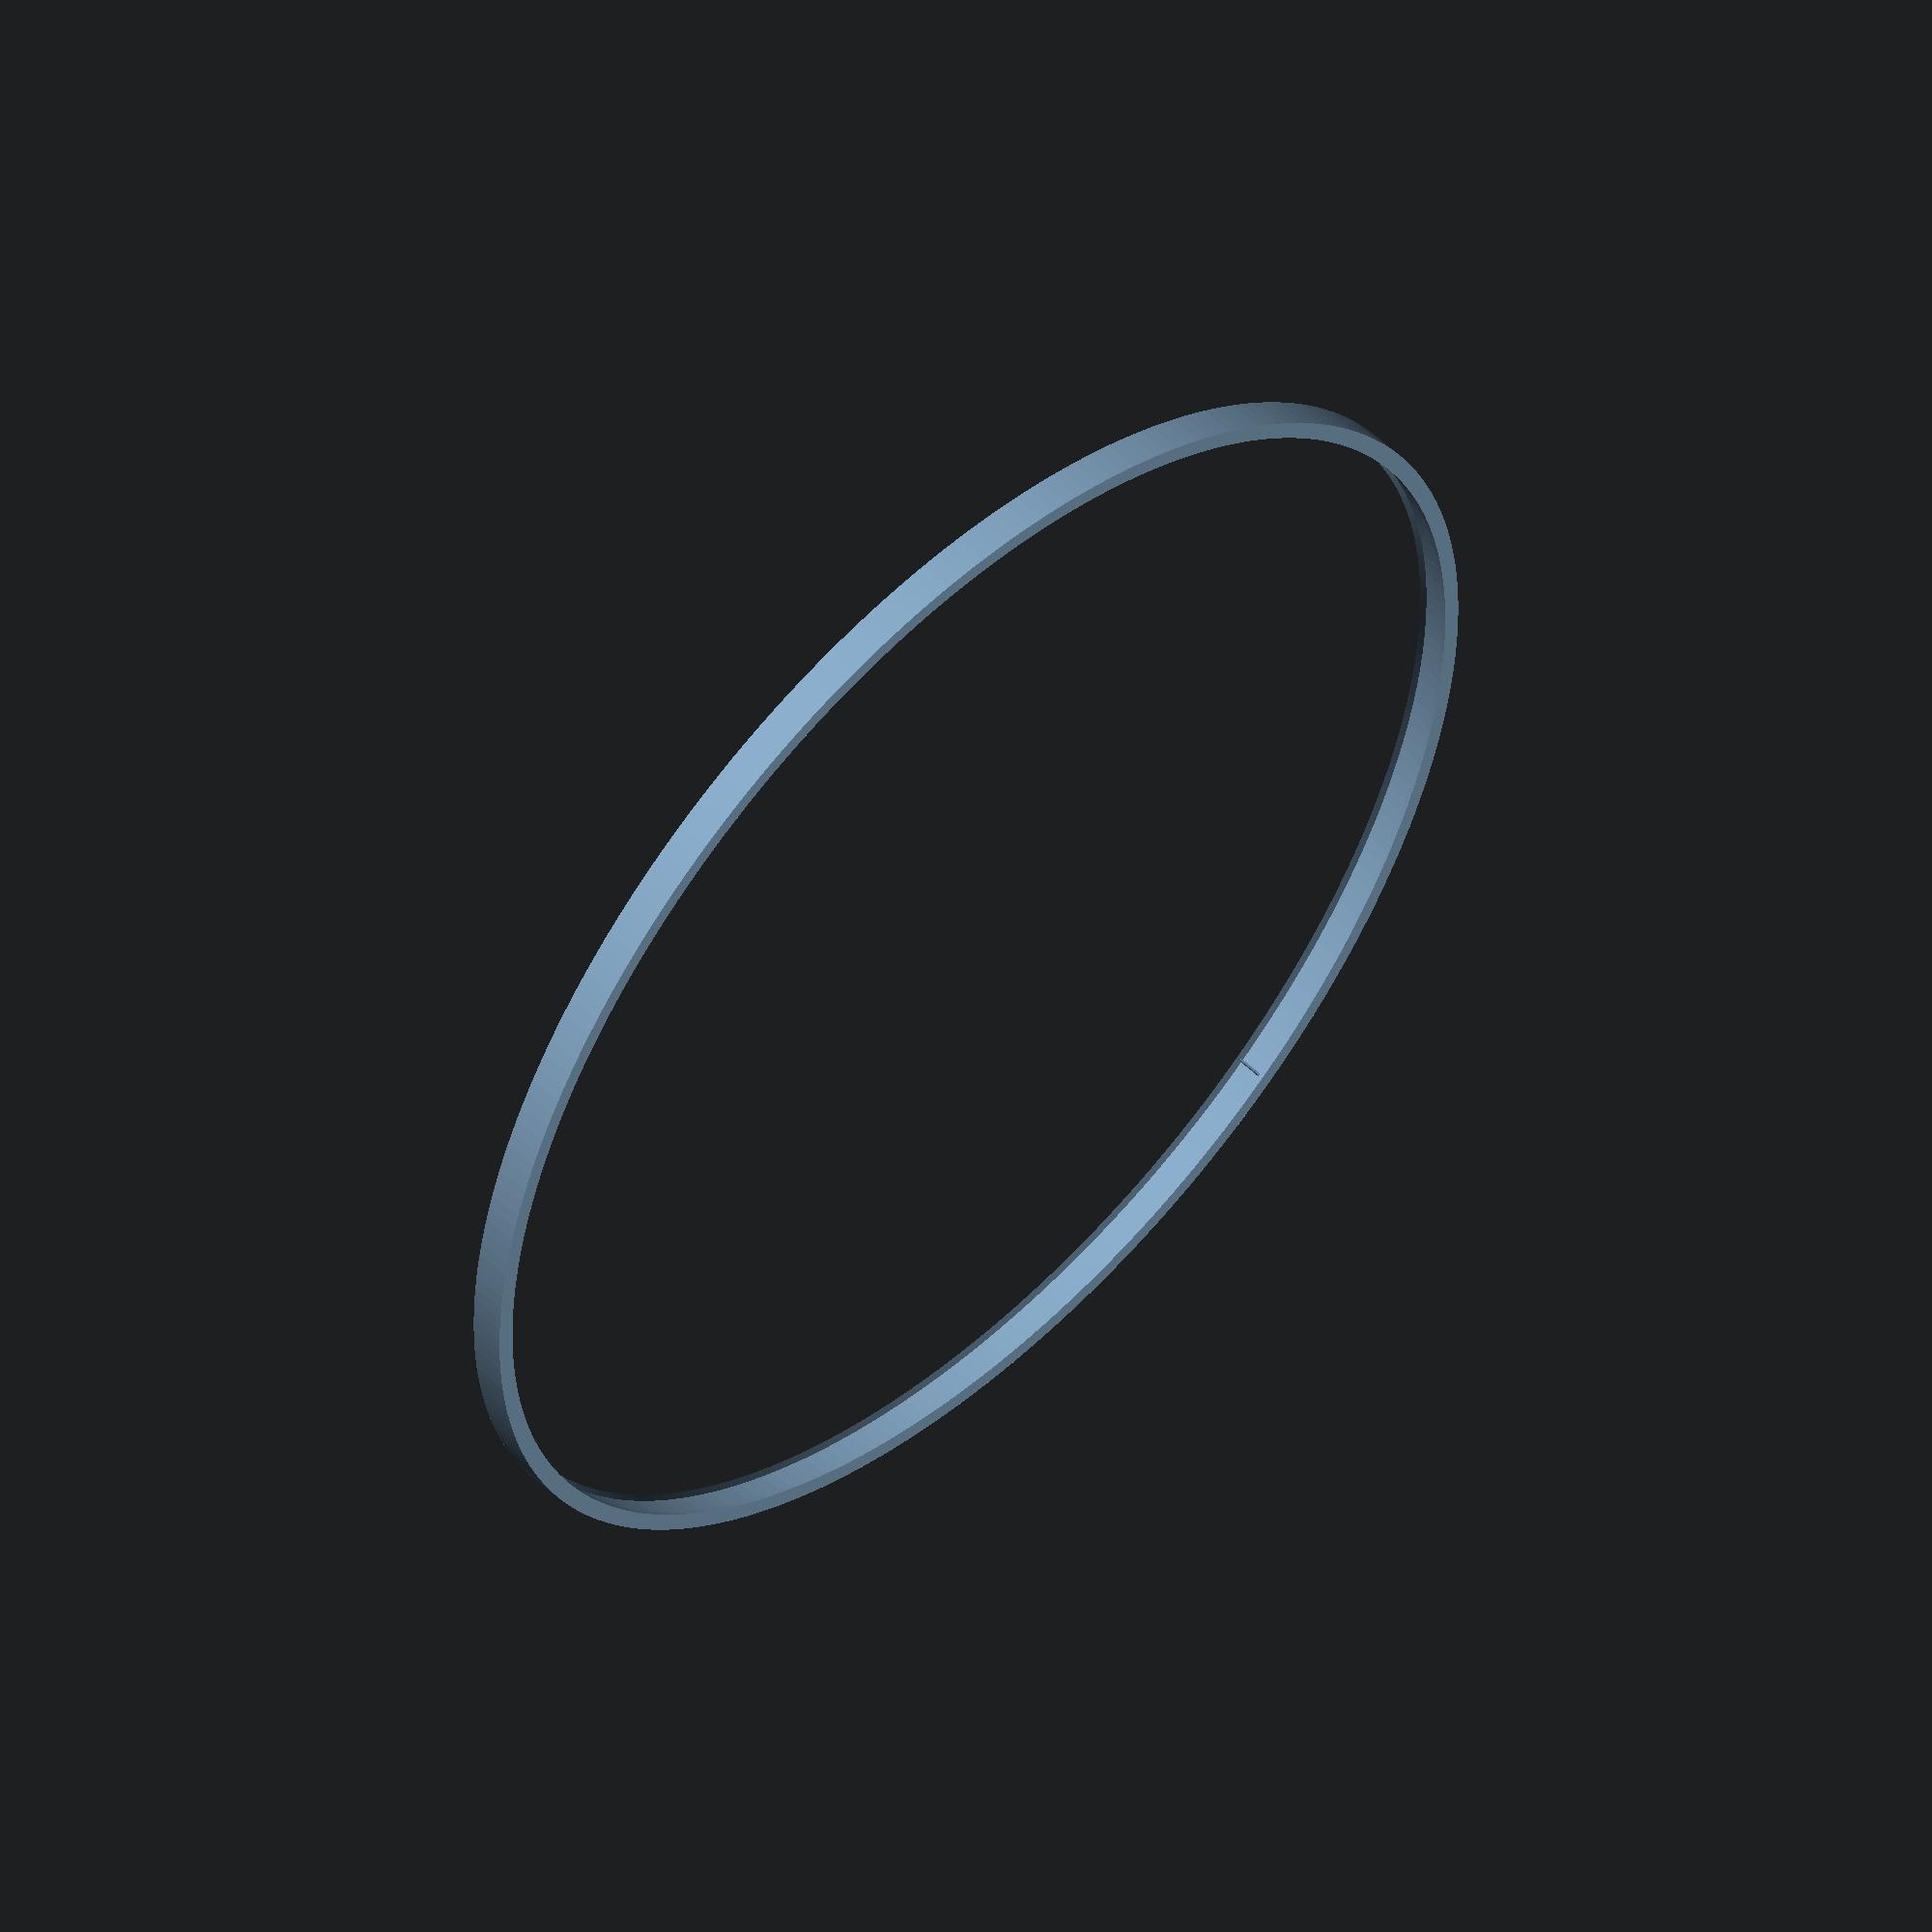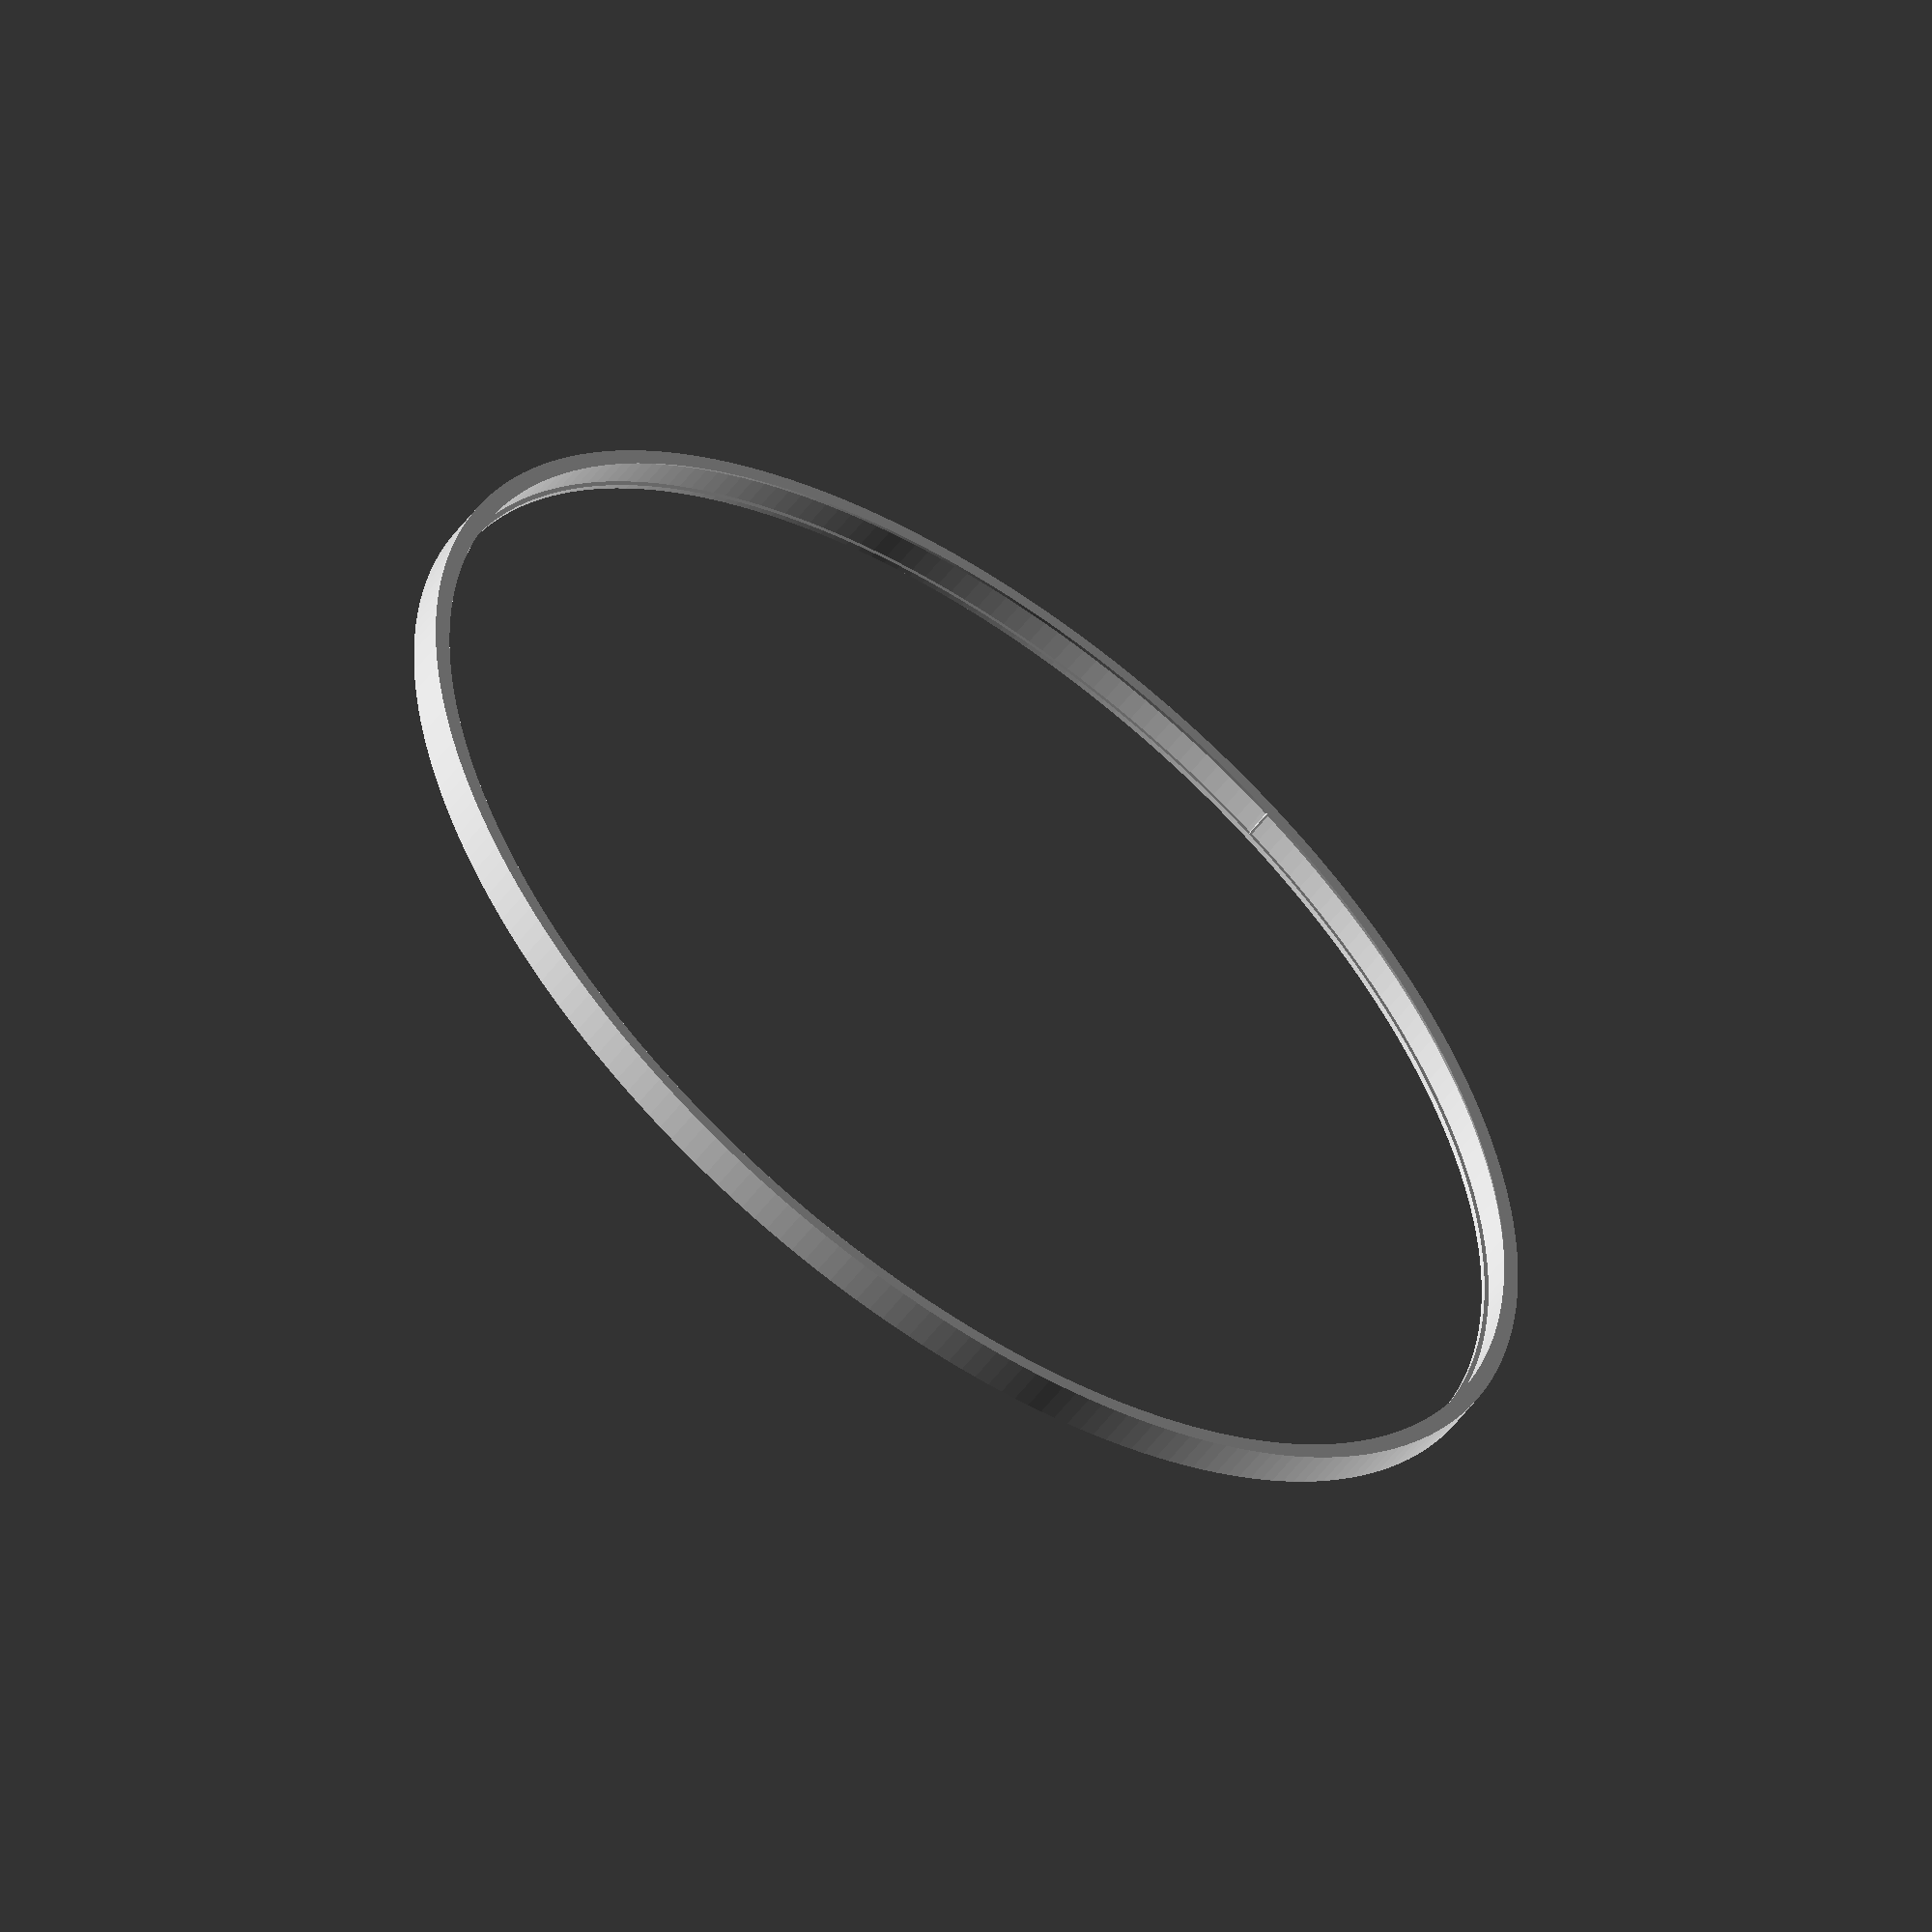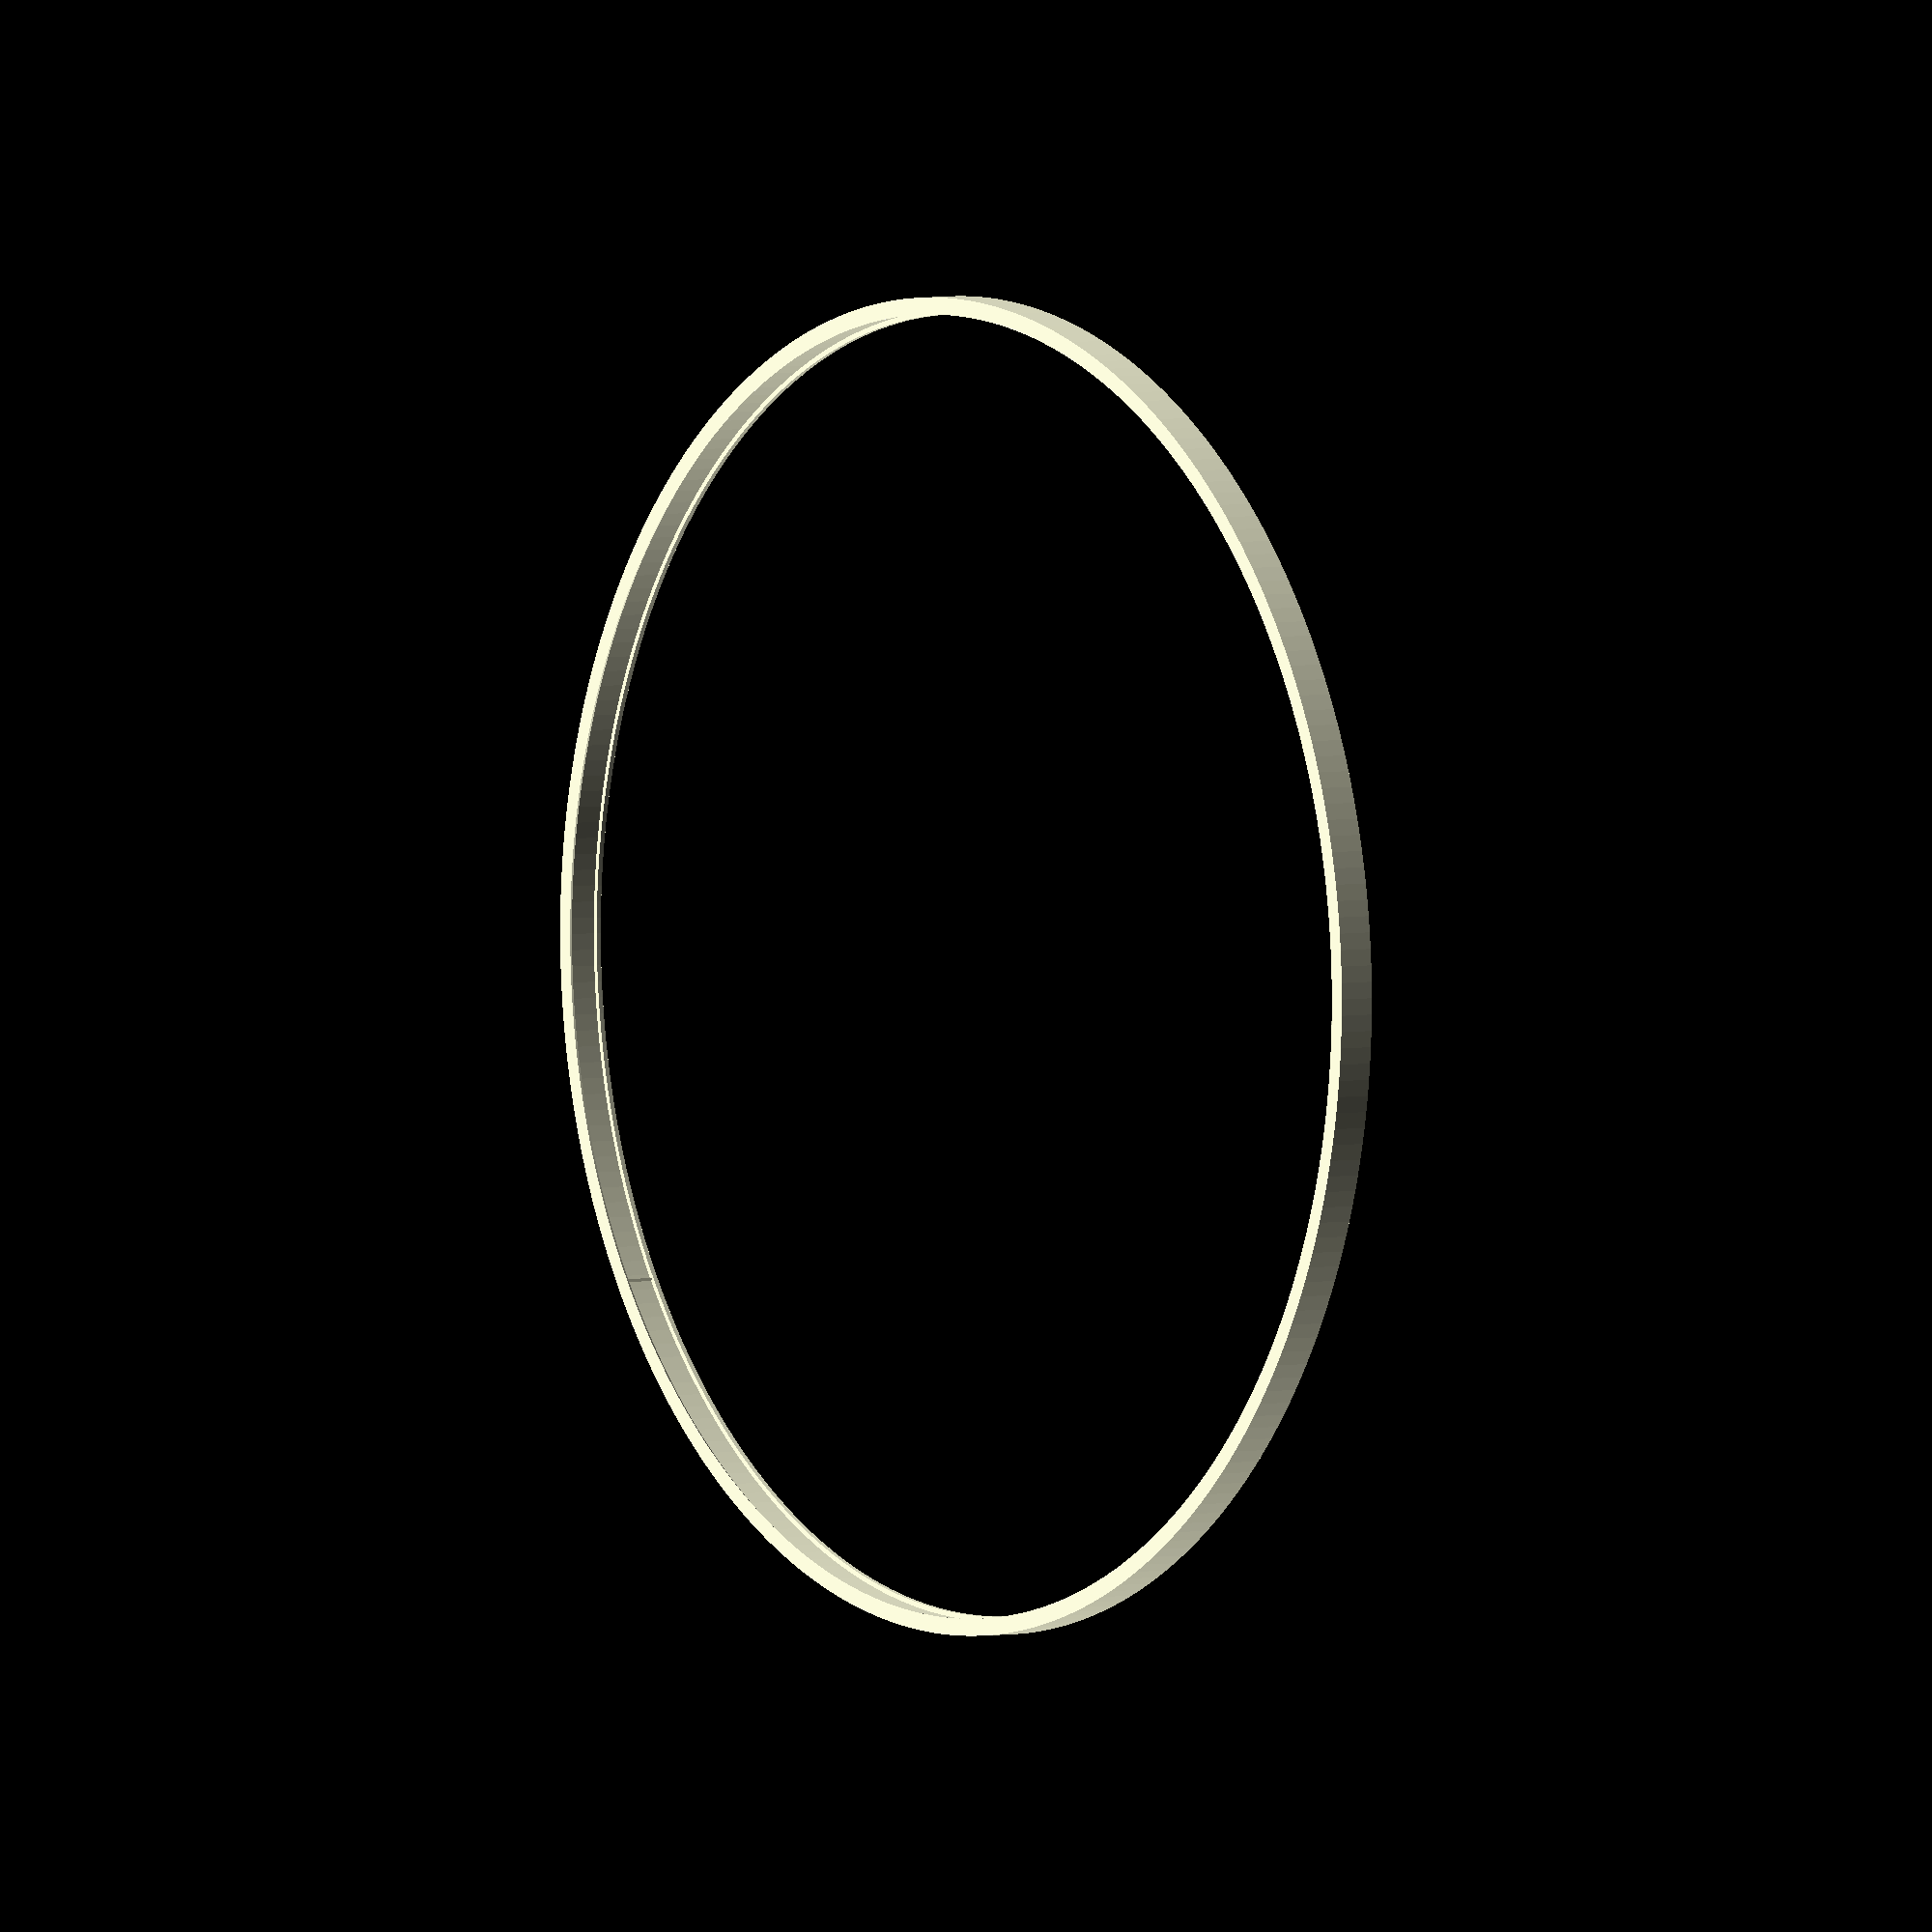
<openscad>
// Start: lazy_union
default_5_default_5();
// End: lazy_union

// Modules.

// 'PartMaterial undef-default - default 5.0'
module default_5_default_5() {
  // 'None : _combine_solids_and_holes'
  union() {
    // 'default : _combine_solids_and_holes'
    union() {
      // 'adaptor : _combine_solids_and_holes'
      union() {
        // 'adaptor'
        polyhedron(points=[[99.5, 0.0, 0.0], [99.5, 0.0, 4.1], [98.9, 0.0, 4.85], [101.5, 0.0, 4.85], [101.5, 0.0, -0.75], [98.75, 0.0, -0.75], [98.75, 0.0, 0.0], [99.47003246027232, 2.4418522380297727, 0.0], [99.47003246027232, 2.4418522380297727, 4.1], [98.87021316905461, 2.4271275009160256, 4.85], [101.46943009766473, 2.4909346950755973, 4.85], [101.46943009766473, 2.4909346950755973, -0.75], [98.72025834625018, 2.4234463166375884, -0.75], [98.72025834625018, 2.4234463166375884, 0.0], [99.38014789241466, 4.882233595578093, 0.0], [99.38014789241466, 4.882233595578093, 4.1], [98.78087061869155, 4.852792990981642, 4.85], [101.377738804825, 4.980368944232929, 4.85], [101.377738804825, 4.980368944232929, -0.75], [98.63105130026078, 4.845432839832529, -0.75], [98.63105130026078, 4.845432839832529, 0.0], [99.23040043952967, 7.3196740781669085, 0.0], [99.23040043952967, 7.3196740781669085, 4.1], [98.63202616552246, 7.275535340007109, 4.85], [101.22498135288706, 7.466803205366244, 4.85], [101.22498135288706, 7.466803205366244, -0.75], [98.48243259702066, 7.264500655467159, -0.75], [98.48243259702066, 7.264500655467159, 0.0], [99.0208803038836, 9.75270546279128, 0.0], [99.0208803038836, 9.75270546279128, 4.1], [98.42376946788028, 9.693895178593545, 4.85], [101.01124975722799, 9.948739743450401, 4.85], [101.01124975722799, 9.948739743450401, -0.75], [98.27449175887945, 9.67919260754411, -0.75], [98.27449175887945, 9.67919260754411, 0.0], [98.75171369257164, 12.179862182322012, 0.0], [98.75171369257164, 12.179862182322012, 4.1], [98.15622597181242, 12.106415777202482, 4.85], [100.73667276176906, 12.424683532720444, 4.85], [100.73667276176906, 12.424683532720444, -0.75], [98.0073540416226, 12.088054175922599, -0.75], [98.0073540416226, 12.088054175922599, 0.0], [98.42306274149571, 14.599682208308494, 0.0], [98.42306274149571, 14.599682208308494, 4.1], [97.82955683551685, 14.511643923635278, 4.85], [100.40141576142527, 14.893143157219217, 4.85], [100.40141576142527, 14.893143157219217, -0.75], [97.68118035902212, 14.489634352466972, -0.75], [97.68118035902212, 14.489634352466972, 0.0], [98.03512541769965, 17.01070793164997, 0.0], [98.03512541769965, 17.01070793164997, 4.1], [97.44395883226629, 16.908130798393792, 4.85], [100.00568070247753, 17.352631709170574, 4.85], [100.00568070247753, 17.352631709170574, -0.75], [97.29616718590795, 16.882486515079744, -0.75], [97.29616718590795, 16.882486515079744, 0.0], [97.58813540012143, 19.41148704060476, 0.0], [97.58813540012143, 19.41148704060476, 4.1], [96.99966423187949, 19.294432847395086, 4.85], [99.5497059609279, 19.801667684637017, 4.85], [99.5497059609279, 19.801667684637017, -0.75], [96.85254643981901, 19.265169299092666, -0.75], [96.85254643981901, 19.265169299092666, 0.0], [97.08236193883359, 21.800573395608545, 0.0], [97.08236193883359, 21.800573395608545, 4.1], [96.49694066081048, 21.669112651514425, 4.85], [99.03376619891066, 22.238775875922286, 4.85], [99.03376619891066, 22.238775875922286, -0.75], [96.3505853413047, 21.636247465490893, -0.75], [96.3505853413047, 21.636247465490893, 0.0], [96.51810969285712, 24.176527900374754, 0.0], [96.51810969285712, 24.176527900374754, 4.1], [95.9360909409404, 24.030739792432797, 4.85], [98.4581721992462, 24.662488260181284, 4.85], [98.4581721992462, 24.662488260181284, -0.75], [95.79058625296122, 23.99429276544731, -0.75], [95.79058625296122, 23.99429276544731, 0.0], [95.89571854664626, 26.537919368752387, 0.0], [95.89571854664626, 26.537919368752387, 4.1], [95.317452907169, 26.37789171426745, 4.85], [97.82327067823715, 27.071344883702185, 4.85], [97.82327067823715, 27.071344883702185, -0.75], [95.17288649729969, 26.337884800646215, -0.75], [95.17288649729969, 26.337884800646215, 0.0], [95.21556340535477, 28.883325386819003, 0.0], [95.21556340535477, 28.883325386819003, 4.1], [94.64139920391546, 28.709154580466326, 4.85], [97.1294440768192, 29.463894741327927, 4.85], [97.1294440768192, 29.463894741327927, -0.75], [94.49785815355563, 28.665611878878156, -0.75], [94.49785815355563, 28.665611878878156, 0.0], [94.47805396900715, 31.211333169689706, 0.0], [94.47805396900715, 31.211333169689706, 4.1], [93.90833706065133, 31.023124125450373, 4.85], [96.37711033019322, 31.83869665048749, 4.85], [96.37711033019322, 31.83869665048749, -0.75], [93.76590783356237, 30.976071864390537, -0.75], [93.76590783356237, 30.976071864390537, 0.0], [93.68363448571057, 33.5205404125259, 0.0], [93.68363448571057, 33.5205404125259, 4.1], [93.11870804660076, 33.31840650049057, 4.85], [95.56672261607662, 34.19432011931033, 4.85], [95.56672261607662, 34.19432011931033, -0.75], [92.97747643682331, 33.26787302248173, -0.75], [92.97747643682331, 33.26787302248173, 0.0], [92.83278348405652, 35.80955613523132, 0.0], [92.83278348405652, 35.80955613523132, 4.1], [92.27298780475569, 35.593619113310325, 4.85], [94.698769081726, 36.52934620830129, 4.85], [94.698769081726, 36.52934620830129, -0.75], [92.13303888493047, 35.53963485783007, -0.75], [92.13303888493047, 35.53963485783007, 0.0], [91.92601348487302, 38.077001520326434, 0.0], [91.92601348487302, 38.077001520326434, 4.1], [91.37168576536627, 37.84739146090738, 4.85], [93.77377254989561, 38.842368385056616, 4.85], [93.77377254989561, 38.842368385056616, -0.75], [91.23310383548957, 37.78998894605262, -0.75], [91.23310383548957, 37.78998894605262, 0.0], [90.9638706925013, 40.32151074349649, 0.0], [90.9638706925013, 40.32151074349649, 4.1], [90.4153448390792, 40.0783659550935, 4.85], [92.79229020390837, 41.13199337150647, 4.85], [92.79229020390837, 41.13199337150647, -0.75], [90.27821337572365, 40.01757975799275, -0.75], [90.27821337572365, 40.01757975799275, 0.0], [89.9469346657826, 42.541731796313066, 0.0], [89.9469346657826, 42.541731796313066, 4.1], [89.40454108990855, 42.2851987402549, 4.85], [91.7549132520295, 43.39684198317363, 4.85], [91.7549132520295, 43.39684198317363, -0.75], [89.26894269594003, 42.221065476240355, -0.75], [89.26894269594003, 42.221065476240355, 0.0], [88.87581796895377, 44.73632730063335, 0.0], [88.87581796895377, 44.73632730063335, 4.1], [88.33988338823647, 44.466560502840586, 4.85], [90.6622665713448, 45.635549959942566, 4.85], [90.6622665713448, 45.635549959942566, -0.75], [88.20589974305715, 44.3991188033924, -0.75], [88.20589974305715, 44.3991188033924, 0.0], [87.75116580266133, 46.903975314186766, 0.0], [87.75116580266133, 46.903975314186766, 4.1], [87.22201304405232, 46.62113727209117, 4.85], [89.51500833135803, 47.84676878783876, 4.85], [89.51500833135803, 47.84676878783876, -0.75], [87.08972485440006, 46.55042776156727, -0.75], [87.08972485440006, 46.55042776156727, 0.0], [86.5736556153168, 49.043370126863515, 0.0], [86.5736556153168, 49.043370126863515, 4.1], [86.05160342065157, 48.74763121152564, 4.85], [88.31382959753421, 50.029166511323076, 4.85], [88.31382959753421, 50.029166511323076, -0.75], [85.92109037198526, 48.67369648269117, -0.75], [85.92109037198526, 48.67369648269117, 0.0], [85.34399669502707, 51.15322304722555, 0.0], [85.34399669502707, 51.15322304722555, 4.1], [84.82935952902692, 50.84476140070962, 4.85], [87.05945391502762, 52.181428535612, 4.85], [87.05945391502762, 52.181428535612, -0.75], [84.70070023752687, 50.76764598908064, -0.75], [84.70070023752687, 50.76764598908064, 0.0], [84.06292974234586, 53.23226317876617, 0.0], [84.06292974234586, 53.23226317876617, 4.1], [83.55601760319604, 52.91126460683391, 4.85], [85.75263687284527, 54.30225841854036, 4.85], [85.75263687284527, 54.30225841854036, -0.75], [83.42928956840858, 52.83101496385084, -0.75], [83.42928956840858, 52.83101496385084, 0.0], [82.73122642410326, 55.27923818545042, 0.0], [82.73122642410326, 55.27923818545042, 4.1], [82.23234465672172, 54.94589604563866, 4.85], [84.39416564870834, 56.39037865148962, 4.85], [84.39416564870834, 56.39037865148962, -0.75], [82.10762421487634, 54.86256051068572, -0.75], [82.10762421487634, 54.86256051068572, 0.0], [81.34968890858258, 57.29291504607561, 0.0], [81.34968890858258, 57.29291504607561, 4.1], [80.85913802069163, 56.947430131224905, 4.85], [82.98485853488575, 58.444531428911304, 4.85], [82.98485853488575, 58.444531428911304, -0.75], [80.7365002987189, 56.86105890251223, -0.75], [80.7365002987189, 56.86105890251223, 0.0], [79.91914938232418, 59.272080796997116, 0.0], [79.91914938232418, 59.272080796997116, 4.1], [79.43722486343579, 58.91466121430166, 4.85], [81.52556444528547, 60.463479405981985, 4.85], [81.52556444528547, 60.463479405981985, -0.75], [79.3167437337137, 58.825306318627796, -0.75], [79.3167437337137, 58.825306318627796, 0.0], [78.44046954884732, 61.21554326277237, 0.0], [78.44046954884732, 61.21554326277237, 4.1], [77.96746169227136, 60.846404308424, 4.85], [80.01716240410053, 62.44600644393362, 4.85], [80.01716240410053, 62.44600644393362, -0.75], [77.84920972812736, 60.754119569836895, -0.75], [77.84920972812736, 60.754119569836895, 0.0], [76.91454010959234, 63.12213177428273, 0.0], [76.91454010959234, 63.12213177428273, 4.1], [76.45073383757469, 62.741495803784545, 4.85], [78.46056101631781, 64.39091834261002, 4.85], [78.46056101631781, 64.39091834261002, -0.75], [76.33478226957028, 62.64633681115999, -0.75], [76.33478226957028, 62.64633681115999, 0.0], [75.34228022739522, 64.99069787390079, 0.0], [75.34228022739522, 64.99069787390079, 4.1], [74.88795491949132, 64.59879416812852, 4.85], [76.85669792040818, 66.29704355980834, 4.85], [76.85669792040818, 66.29704355980834, -0.75], [74.77437359251535, 64.50081824168545, -0.75], [74.77437359251535, 64.50081824168545, 0.0], [73.72463697281844, 66.82011600727833, 0.0], [73.72463697281844, 66.82011600727833, 4.1], [73.28006629760547, 66.41718063437011, 4.85], [75.20653922352837, 68.16323391697236, 4.85], [75.20653922352837, 68.16323391697236, -0.75], [73.16892362880222, 66.31644679114306, -0.75], [73.16892362880222, 66.31644679114306, 0.0], [72.06258475367096, 68.60928420133816, 0.0], [72.06258475367096, 68.60928420133816, 4.1], [71.62803650390009, 68.19555987449591, 4.85], [73.5110789195739, 69.98836529081228, 4.85], [73.5110789195739, 69.98836529081228, -0.75], [71.51939944145737, 68.09212879278535, -0.75], [71.51939944145737, 68.09212879278535, 0.0], [70.35712472806148, 70.35712472806148, 0.0], [70.35712472806148, 70.35712472806148, 4.1], [69.93286065934956, 69.93286065934956, 4.85], [71.77133829043458, 71.77133829043458, 4.85], [71.77133829043458, 71.77133829043458, -0.75], [69.82679464217158, 69.82679464217158, -0.75], [69.82679464217158, 69.82679464217158, 0.0], [68.60928420133816, 72.06258475367096, 0.0], [68.60928420133816, 72.06258475367096, 4.1], [68.19555987449593, 71.62803650390008, 4.85], [69.9883652908123, 73.51107891957389, 4.85], [69.9883652908123, 73.51107891957389, -0.75], [68.09212879278536, 71.51939944145735, -0.75], [68.09212879278536, 71.51939944145735, 0.0], [66.82011600727833, 73.72463697281843, 0.0], [66.82011600727833, 73.72463697281843, 4.1], [66.41718063437011, 73.28006629760546, 4.85], [68.16323391697236, 75.20653922352835, 4.85], [68.16323391697236, 75.20653922352835, -0.75], [66.31644679114306, 73.16892362880222, -0.75], [66.31644679114306, 73.16892362880222, 0.0], [64.9906978739008, 75.34228022739522, 0.0], [64.9906978739008, 75.34228022739522, 4.1], [64.59879416812853, 74.88795491949132, 4.85], [66.29704355980836, 76.85669792040818, 4.85], [66.29704355980836, 76.85669792040818, -0.75], [64.50081824168547, 74.77437359251535, -0.75], [64.50081824168547, 74.77437359251535, 0.0], [63.12213177428273, 76.91454010959232, 0.0], [63.12213177428273, 76.91454010959232, 4.1], [62.741495803784545, 76.45073383757469, 4.85], [64.39091834261002, 78.4605610163178, 4.85], [64.39091834261002, 78.4605610163178, -0.75], [62.64633681115999, 76.33478226957027, -0.75], [62.64633681115999, 76.33478226957027, 0.0], [61.21554326277237, 78.44046954884732, 0.0], [61.21554326277237, 78.44046954884732, 4.1], [60.846404308424, 77.96746169227136, 4.85], [62.44600644393362, 80.01716240410053, 4.85], [62.44600644393362, 80.01716240410053, -0.75], [60.754119569836895, 77.84920972812736, -0.75], [60.754119569836895, 77.84920972812736, 0.0], [59.27208079699713, 79.91914938232416, 0.0], [59.27208079699713, 79.91914938232416, 4.1], [58.914661214301674, 79.43722486343577, 4.85], [60.463479405982, 81.52556444528545, 4.85], [60.463479405982, 81.52556444528545, -0.75], [58.8253063186278, 79.31674373371368, -0.75], [58.8253063186278, 79.31674373371368, 0.0], [57.29291504607561, 81.34968890858258, 0.0], [57.29291504607561, 81.34968890858258, 4.1], [56.947430131224905, 80.85913802069163, 4.85], [58.444531428911304, 82.98485853488575, 4.85], [58.444531428911304, 82.98485853488575, -0.75], [56.86105890251223, 80.7365002987189, -0.75], [56.86105890251223, 80.7365002987189, 0.0], [55.279238185450424, 82.73122642410326, 0.0], [55.279238185450424, 82.73122642410326, 4.1], [54.94589604563867, 82.23234465672172, 4.85], [56.390378651489634, 84.39416564870834, 4.85], [56.390378651489634, 84.39416564870834, -0.75], [54.862560510685725, 82.10762421487634, -0.75], [54.862560510685725, 82.10762421487634, 0.0], [53.232263178766175, 84.06292974234584, 0.0], [53.232263178766175, 84.06292974234584, 4.1], [52.911264606833925, 83.55601760319603, 4.85], [54.302258418540376, 85.75263687284526, 4.85], [54.302258418540376, 85.75263687284526, -0.75], [52.831014963850855, 83.42928956840856, -0.75], [52.831014963850855, 83.42928956840856, 0.0], [51.15322304722555, 85.34399669502707, 0.0], [51.15322304722555, 85.34399669502707, 4.1], [50.84476140070962, 84.82935952902692, 4.85], [52.181428535612, 87.05945391502762, 4.85], [52.181428535612, 87.05945391502762, -0.75], [50.76764598908064, 84.70070023752687, -0.75], [50.76764598908064, 84.70070023752687, 0.0], [49.043370126863515, 86.57365561531678, 0.0], [49.043370126863515, 86.57365561531678, 4.1], [48.74763121152565, 86.05160342065156, 4.85], [50.02916651132308, 88.31382959753421, 4.85], [50.02916651132308, 88.31382959753421, -0.75], [48.67369648269118, 85.92109037198524, -0.75], [48.67369648269118, 85.92109037198524, 0.0], [46.90397531418678, 87.75116580266132, 0.0], [46.90397531418678, 87.75116580266132, 4.1], [46.62113727209118, 87.2220130440523, 4.85], [47.846768787838776, 89.51500833135803, 4.85], [47.846768787838776, 89.51500833135803, -0.75], [46.550427761567285, 87.08972485440005, -0.75], [46.550427761567285, 87.08972485440005, 0.0], [44.736327300633356, 88.87581796895377, 0.0], [44.736327300633356, 88.87581796895377, 4.1], [44.46656050284059, 88.33988338823647, 4.85], [45.63554995994257, 90.6622665713448, 4.85], [45.63554995994257, 90.6622665713448, -0.75], [44.399118803392405, 88.20589974305715, -0.75], [44.399118803392405, 88.20589974305715, 0.0], [42.54173179631308, 89.9469346657826, 0.0], [42.54173179631308, 89.9469346657826, 4.1], [42.28519874025491, 89.40454108990855, 4.85], [43.396841983173644, 91.7549132520295, 4.85], [43.396841983173644, 91.7549132520295, -0.75], [42.22106547624037, 89.26894269594003, -0.75], [42.22106547624037, 89.26894269594003, 0.0], [40.32151074349649, 90.9638706925013, 0.0], [40.32151074349649, 90.9638706925013, 4.1], [40.0783659550935, 90.4153448390792, 4.85], [41.13199337150647, 92.79229020390837, 4.85], [41.13199337150647, 92.79229020390837, -0.75], [40.01757975799275, 90.27821337572365, -0.75], [40.01757975799275, 90.27821337572365, 0.0], [38.07700152032644, 91.92601348487302, 0.0], [38.07700152032644, 91.92601348487302, 4.1], [37.84739146090739, 91.37168576536627, 4.85], [38.842368385056616, 93.77377254989561, 4.85], [38.842368385056616, 93.77377254989561, -0.75], [37.789988946052624, 91.23310383548957, -0.75], [37.789988946052624, 91.23310383548957, 0.0], [35.80955613523133, 92.83278348405652, 0.0], [35.80955613523133, 92.83278348405652, 4.1], [35.59361911331034, 92.27298780475567, 4.85], [36.52934620830131, 94.698769081726, 4.85], [36.52934620830131, 94.698769081726, -0.75], [35.539634857830094, 92.13303888493046, -0.75], [35.539634857830094, 92.13303888493046, 0.0], [33.5205404125259, 93.68363448571057, 0.0], [33.5205404125259, 93.68363448571057, 4.1], [33.31840650049057, 93.11870804660076, 4.85], [34.19432011931033, 95.56672261607662, 4.85], [34.19432011931033, 95.56672261607662, -0.75], [33.26787302248173, 92.97747643682331, -0.75], [33.26787302248173, 92.97747643682331, 0.0], [31.211333169689713, 94.47805396900715, 0.0], [31.211333169689713, 94.47805396900715, 4.1], [31.02312412545038, 93.90833706065133, 4.85], [31.838696650487496, 96.37711033019322, 4.85], [31.838696650487496, 96.37711033019322, -0.75], [30.976071864390544, 93.76590783356237, -0.75], [30.976071864390544, 93.76590783356237, 0.0], [28.883325386819003, 95.21556340535479, 0.0], [28.883325386819003, 95.21556340535479, 4.1], [28.709154580466326, 94.64139920391547, 4.85], [29.463894741327927, 97.12944407681921, 4.85], [29.463894741327927, 97.12944407681921, -0.75], [28.665611878878156, 94.49785815355563, -0.75], [28.665611878878156, 94.49785815355563, 0.0], [26.537919368752394, 95.89571854664626, 0.0], [26.537919368752394, 95.89571854664626, 4.1], [26.377891714267456, 95.317452907169, 4.85], [27.07134488370219, 97.82327067823715, 4.85], [27.07134488370219, 97.82327067823715, -0.75], [26.33788480064622, 95.17288649729969, -0.75], [26.33788480064622, 95.17288649729969, 0.0], [24.176527900374765, 96.51810969285712, 0.0], [24.176527900374765, 96.51810969285712, 4.1], [24.030739792432808, 95.9360909409404, 4.85], [24.662488260181295, 98.4581721992462, 4.85], [24.662488260181295, 98.4581721992462, -0.75], [23.99429276544732, 95.79058625296122, -0.75], [23.99429276544732, 95.79058625296122, 0.0], [21.80057339560854, 97.08236193883359, 0.0], [21.80057339560854, 97.08236193883359, 4.1], [21.66911265151442, 96.49694066081048, 4.85], [22.238775875922283, 99.03376619891066, 4.85], [22.238775875922283, 99.03376619891066, -0.75], [21.63624746549089, 96.3505853413047, -0.75], [21.63624746549089, 96.3505853413047, 0.0], [19.41148704060477, 97.58813540012143, 0.0], [19.41148704060477, 97.58813540012143, 4.1], [19.294432847395093, 96.99966423187949, 4.85], [19.801667684637025, 99.5497059609279, 4.85], [19.801667684637025, 99.5497059609279, -0.75], [19.265169299092673, 96.85254643981901, -0.75], [19.265169299092673, 96.85254643981901, 0.0], [17.010707931649986, 98.03512541769965, 0.0], [17.010707931649986, 98.03512541769965, 4.1], [16.908130798393806, 97.44395883226629, 4.85], [17.352631709170588, 100.00568070247753, 4.85], [17.352631709170588, 100.00568070247753, -0.75], [16.88248651507976, 97.29616718590795, -0.75], [16.88248651507976, 97.29616718590795, 0.0], [14.599682208308494, 98.42306274149571, 0.0], [14.599682208308494, 98.42306274149571, 4.1], [14.511643923635278, 97.82955683551685, 4.85], [14.893143157219217, 100.40141576142527, 4.85], [14.893143157219217, 100.40141576142527, -0.75], [14.489634352466972, 97.68118035902212, -0.75], [14.489634352466972, 97.68118035902212, 0.0], [12.17986218232202, 98.75171369257164, 0.0], [12.17986218232202, 98.75171369257164, 4.1], [12.106415777202491, 98.15622597181242, 4.85], [12.424683532720453, 100.73667276176906, 4.85], [12.424683532720453, 100.73667276176906, -0.75], [12.088054175922608, 98.0073540416226, -0.75], [12.088054175922608, 98.0073540416226, 0.0], [9.752705462791297, 99.02088030388359, 0.0], [9.752705462791297, 99.02088030388359, 4.1], [9.69389517859356, 98.42376946788028, 4.85], [9.948739743450417, 101.01124975722797, 4.85], [9.948739743450417, 101.01124975722797, -0.75], [9.679192607544126, 98.27449175887944, -0.75], [9.679192607544126, 98.27449175887944, 0.0], [7.319674078166912, 99.23040043952967, 0.0], [7.319674078166912, 99.23040043952967, 4.1], [7.275535340007112, 98.63202616552246, 4.85], [7.466803205366246, 101.22498135288706, 4.85], [7.466803205366246, 101.22498135288706, -0.75], [7.264500655467161, 98.48243259702066, -0.75], [7.264500655467161, 98.48243259702066, 0.0], [4.8822335955781035, 99.38014789241466, 0.0], [4.8822335955781035, 99.38014789241466, 4.1], [4.852792990981653, 98.78087061869155, 4.85], [4.98036894423294, 101.377738804825, 4.85], [4.98036894423294, 101.377738804825, -0.75], [4.84543283983254, 98.63105130026078, -0.75], [4.84543283983254, 98.63105130026078, 0.0], [2.4418522380297705, 99.47003246027232, 0.0], [2.4418522380297705, 99.47003246027232, 4.1], [2.427127500916023, 98.87021316905461, 4.85], [2.4909346950755946, 101.46943009766473, 4.85], [2.4909346950755946, 101.46943009766473, -0.75], [2.423446316637586, 98.72025834625018, -0.75], [2.423446316637586, 98.72025834625018, 0.0], [0.0, 99.5, 0.0], [0.0, 99.5, 4.1], [0.0, 98.9, 4.85], [0.0, 101.5, 4.85], [0.0, 101.5, -0.75], [0.0, 98.75, -0.75], [0.0, 98.75, 0.0], [-2.441852238029758, 99.47003246027232, 0.0], [-2.441852238029758, 99.47003246027232, 4.1], [-2.427127500916011, 98.87021316905461, 4.85], [-2.4909346950755826, 101.46943009766473, 4.85], [-2.4909346950755826, 101.46943009766473, -0.75], [-2.423446316637574, 98.72025834625018, -0.75], [-2.423446316637574, 98.72025834625018, 0.0], [-4.882233595578092, 99.38014789241466, 0.0], [-4.882233595578092, 99.38014789241466, 4.1], [-4.852792990981642, 98.78087061869155, 4.85], [-4.980368944232928, 101.377738804825, 4.85], [-4.980368944232928, 101.377738804825, -0.75], [-4.845432839832529, 98.63105130026078, -0.75], [-4.845432839832529, 98.63105130026078, 0.0], [-7.3196740781669, 99.23040043952967, 0.0], [-7.3196740781669, 99.23040043952967, 4.1], [-7.2755353400070994, 98.63202616552246, 4.85], [-7.466803205366234, 101.22498135288706, 4.85], [-7.466803205366234, 101.22498135288706, -0.75], [-7.264500655467149, 98.48243259702066, -0.75], [-7.264500655467149, 98.48243259702066, 0.0], [-9.752705462791285, 99.0208803038836, 0.0], [-9.752705462791285, 99.0208803038836, 4.1], [-9.693895178593548, 98.42376946788028, 4.85], [-9.948739743450405, 101.01124975722799, 4.85], [-9.948739743450405, 101.01124975722799, -0.75], [-9.679192607544113, 98.27449175887945, -0.75], [-9.679192607544113, 98.27449175887945, 0.0], [-12.179862182322008, 98.75171369257164, 0.0], [-12.179862182322008, 98.75171369257164, 4.1], [-12.106415777202479, 98.15622597181242, 4.85], [-12.42468353272044, 100.73667276176906, 4.85], [-12.42468353272044, 100.73667276176906, -0.75], [-12.088054175922595, 98.0073540416226, -0.75], [-12.088054175922595, 98.0073540416226, 0.0], [-14.599682208308483, 98.42306274149571, 0.0], [-14.599682208308483, 98.42306274149571, 4.1], [-14.511643923635267, 97.82955683551685, 4.85], [-14.893143157219207, 100.40141576142527, 4.85], [-14.893143157219207, 100.40141576142527, -0.75], [-14.489634352466961, 97.68118035902212, -0.75], [-14.489634352466961, 97.68118035902212, 0.0], [-17.010707931649975, 98.03512541769965, 0.0], [-17.010707931649975, 98.03512541769965, 4.1], [-16.908130798393795, 97.44395883226629, 4.85], [-17.352631709170577, 100.00568070247753, 4.85], [-17.352631709170577, 100.00568070247753, -0.75], [-16.882486515079748, 97.29616718590795, -0.75], [-16.882486515079748, 97.29616718590795, 0.0], [-19.411487040604754, 97.58813540012143, 0.0], [-19.411487040604754, 97.58813540012143, 4.1], [-19.29443284739508, 96.99966423187949, 4.85], [-19.80166768463701, 99.5497059609279, 4.85], [-19.80166768463701, 99.5497059609279, -0.75], [-19.26516929909266, 96.85254643981901, -0.75], [-19.26516929909266, 96.85254643981901, 0.0], [-21.80057339560853, 97.08236193883359, 0.0], [-21.80057339560853, 97.08236193883359, 4.1], [-21.66911265151441, 96.49694066081048, 4.85], [-22.238775875922272, 99.03376619891066, 4.85], [-22.238775875922272, 99.03376619891066, -0.75], [-21.63624746549088, 96.3505853413047, -0.75], [-21.63624746549088, 96.3505853413047, 0.0], [-24.176527900374754, 96.51810969285712, 0.0], [-24.176527900374754, 96.51810969285712, 4.1], [-24.030739792432797, 95.9360909409404, 4.85], [-24.662488260181284, 98.4581721992462, 4.85], [-24.662488260181284, 98.4581721992462, -0.75], [-23.99429276544731, 95.79058625296122, -0.75], [-23.99429276544731, 95.79058625296122, 0.0], [-26.53791936875238, 95.89571854664626, 0.0], [-26.53791936875238, 95.89571854664626, 4.1], [-26.377891714267445, 95.317452907169, 4.85], [-27.071344883702178, 97.82327067823715, 4.85], [-27.071344883702178, 97.82327067823715, -0.75], [-26.337884800646208, 95.17288649729969, -0.75], [-26.337884800646208, 95.17288649729969, 0.0], [-28.883325386818985, 95.21556340535479, 0.0], [-28.883325386818985, 95.21556340535479, 4.1], [-28.70915458046631, 94.64139920391547, 4.85], [-29.46389474132791, 97.12944407681921, 4.85], [-29.46389474132791, 97.12944407681921, -0.75], [-28.66561187887814, 94.49785815355563, -0.75], [-28.66561187887814, 94.49785815355563, 0.0], [-31.211333169689695, 94.47805396900715, 0.0], [-31.211333169689695, 94.47805396900715, 4.1], [-31.023124125450362, 93.90833706065133, 4.85], [-31.838696650487478, 96.37711033019322, 4.85], [-31.838696650487478, 96.37711033019322, -0.75], [-30.976071864390526, 93.76590783356237, -0.75], [-30.976071864390526, 93.76590783356237, 0.0], [-33.52054041252588, 93.68363448571057, 0.0], [-33.52054041252588, 93.68363448571057, 4.1], [-33.31840650049055, 93.11870804660076, 4.85], [-34.194320119310326, 95.56672261607662, 4.85], [-34.194320119310326, 95.56672261607662, -0.75], [-33.267873022481716, 92.97747643682331, -0.75], [-33.267873022481716, 92.97747643682331, 0.0], [-35.809556135231325, 92.83278348405652, 0.0], [-35.809556135231325, 92.83278348405652, 4.1], [-35.59361911331033, 92.27298780475567, 4.85], [-36.5293462083013, 94.698769081726, 4.85], [-36.5293462083013, 94.698769081726, -0.75], [-35.53963485783008, 92.13303888493046, -0.75], [-35.53963485783008, 92.13303888493046, 0.0], [-38.07700152032643, 91.92601348487302, 0.0], [-38.07700152032643, 91.92601348487302, 4.1], [-37.847391460907374, 91.37168576536627, 4.85], [-38.84236838505661, 93.77377254989561, 4.85], [-38.84236838505661, 93.77377254989561, -0.75], [-37.78998894605261, 91.23310383548957, -0.75], [-37.78998894605261, 91.23310383548957, 0.0], [-40.32151074349648, 90.9638706925013, 0.0], [-40.32151074349648, 90.9638706925013, 4.1], [-40.07836595509349, 90.4153448390792, 4.85], [-41.13199337150646, 92.79229020390837, 4.85], [-41.13199337150646, 92.79229020390837, -0.75], [-40.017579757992735, 90.27821337572365, -0.75], [-40.017579757992735, 90.27821337572365, 0.0], [-42.541731796313044, 89.94693466578262, 0.0], [-42.541731796313044, 89.94693466578262, 4.1], [-42.28519874025488, 89.40454108990856, 4.85], [-43.39684198317361, 91.75491325202951, 4.85], [-43.39684198317361, 91.75491325202951, -0.75], [-42.221065476240334, 89.26894269594004, -0.75], [-42.221065476240334, 89.26894269594004, 0.0], [-44.73632730063337, 88.87581796895377, 0.0], [-44.73632730063337, 88.87581796895377, 4.1], [-44.46656050284061, 88.33988338823646, 4.85], [-45.63554995994258, 90.66226657134479, 4.85], [-45.63554995994258, 90.66226657134479, -0.75], [-44.39911880339241, 88.20589974305713, -0.75], [-44.39911880339241, 88.20589974305713, 0.0], [-46.90397531418677, 87.75116580266133, 0.0], [-46.90397531418677, 87.75116580266133, 4.1], [-46.621137272091175, 87.22201304405232, 4.85], [-47.84676878783877, 89.51500833135803, 4.85], [-47.84676878783877, 89.51500833135803, -0.75], [-46.55042776156727, 87.08972485440006, -0.75], [-46.55042776156727, 87.08972485440006, 0.0], [-49.04337012686351, 86.5736556153168, 0.0], [-49.04337012686351, 86.5736556153168, 4.1], [-48.747631211525636, 86.05160342065157, 4.85], [-50.029166511323076, 88.31382959753421, 4.85], [-50.029166511323076, 88.31382959753421, -0.75], [-48.67369648269117, 85.92109037198526, -0.75], [-48.67369648269117, 85.92109037198526, 0.0], [-51.153223047225545, 85.34399669502707, 0.0], [-51.153223047225545, 85.34399669502707, 4.1], [-50.844761400709615, 84.82935952902692, 4.85], [-52.181428535611985, 87.05945391502762, 4.85], [-52.181428535611985, 87.05945391502762, -0.75], [-50.76764598908063, 84.70070023752687, -0.75], [-50.76764598908063, 84.70070023752687, 0.0], [-53.23226317876615, 84.06292974234587, 0.0], [-53.23226317876615, 84.06292974234587, 4.1], [-52.9112646068339, 83.55601760319605, 4.85], [-54.30225841854035, 85.75263687284529, 4.85], [-54.30225841854035, 85.75263687284529, -0.75], [-52.83101496385083, 83.42928956840859, -0.75], [-52.83101496385083, 83.42928956840859, 0.0], [-55.279238185450396, 82.73122642410326, 0.0], [-55.279238185450396, 82.73122642410326, 4.1], [-54.945896045638634, 82.23234465672174, 4.85], [-56.3903786514896, 84.39416564870835, 4.85], [-56.3903786514896, 84.39416564870835, -0.75], [-54.8625605106857, 82.10762421487635, -0.75], [-54.8625605106857, 82.10762421487635, 0.0], [-57.29291504607561, 81.34968890858258, 0.0], [-57.29291504607561, 81.34968890858258, 4.1], [-56.947430131224905, 80.85913802069163, 4.85], [-58.444531428911304, 82.98485853488575, 4.85], [-58.444531428911304, 82.98485853488575, -0.75], [-56.86105890251223, 80.7365002987189, -0.75], [-56.86105890251223, 80.7365002987189, 0.0], [-59.272080796997116, 79.91914938232418, 0.0], [-59.272080796997116, 79.91914938232418, 4.1], [-58.91466121430166, 79.43722486343579, 4.85], [-60.463479405981985, 81.52556444528547, 4.85], [-60.463479405981985, 81.52556444528547, -0.75], [-58.825306318627796, 79.3167437337137, -0.75], [-58.825306318627796, 79.3167437337137, 0.0], [-61.21554326277236, 78.44046954884733, 0.0], [-61.21554326277236, 78.44046954884733, 4.1], [-60.846404308423985, 77.96746169227137, 4.85], [-62.44600644393361, 80.01716240410055, 4.85], [-62.44600644393361, 80.01716240410055, -0.75], [-60.75411956983689, 77.84920972812738, -0.75], [-60.75411956983689, 77.84920972812738, 0.0], [-63.122131774282714, 76.91454010959234, 0.0], [-63.122131774282714, 76.91454010959234, 4.1], [-62.74149580378453, 76.4507338375747, 4.85], [-64.39091834261001, 78.46056101631781, 4.85], [-64.39091834261001, 78.46056101631781, -0.75], [-62.64633681115998, 76.33478226957028, -0.75], [-62.64633681115998, 76.33478226957028, 0.0], [-64.99069787390077, 75.34228022739522, 0.0], [-64.99069787390077, 75.34228022739522, 4.1], [-64.5987941681285, 74.88795491949134, 4.85], [-66.29704355980832, 76.8566979204082, 4.85], [-66.29704355980832, 76.8566979204082, -0.75], [-64.50081824168544, 74.77437359251536, -0.75], [-64.50081824168544, 74.77437359251536, 0.0], [-66.82011600727833, 73.72463697281842, 0.0], [-66.82011600727833, 73.72463697281842, 4.1], [-66.41718063437013, 73.28006629760544, 4.85], [-68.16323391697237, 75.20653922352834, 4.85], [-68.16323391697237, 75.20653922352834, -0.75], [-66.31644679114306, 73.1689236288022, -0.75], [-66.31644679114306, 73.1689236288022, 0.0], [-68.60928420133816, 72.06258475367096, 0.0], [-68.60928420133816, 72.06258475367096, 4.1], [-68.19555987449593, 71.62803650390008, 4.85], [-69.9883652908123, 73.51107891957389, 4.85], [-69.9883652908123, 73.51107891957389, -0.75], [-68.09212879278536, 71.51939944145735, -0.75], [-68.09212879278536, 71.51939944145735, 0.0], [-70.35712472806148, 70.35712472806148, 0.0], [-70.35712472806148, 70.35712472806148, 4.1], [-69.93286065934954, 69.93286065934956, 4.85], [-71.77133829043457, 71.77133829043458, 4.85], [-71.77133829043457, 71.77133829043458, -0.75], [-69.82679464217156, 69.82679464217158, -0.75], [-69.82679464217156, 69.82679464217158, 0.0], [-72.06258475367095, 68.60928420133817, 0.0], [-72.06258475367095, 68.60928420133817, 4.1], [-71.62803650390006, 68.19555987449594, 4.85], [-73.51107891957388, 69.98836529081231, 4.85], [-73.51107891957388, 69.98836529081231, -0.75], [-71.51939944145734, 68.09212879278537, -0.75], [-71.51939944145734, 68.09212879278537, 0.0], [-73.7246369728184, 66.82011600727834, 0.0], [-73.7246369728184, 66.82011600727834, 4.1], [-73.28006629760544, 66.41718063437014, 4.85], [-75.20653922352832, 68.16323391697239, 4.85], [-75.20653922352832, 68.16323391697239, -0.75], [-73.16892362880219, 66.31644679114308, -0.75], [-73.16892362880219, 66.31644679114308, 0.0], [-75.34228022739522, 64.99069787390077, 0.0], [-75.34228022739522, 64.99069787390077, 4.1], [-74.88795491949134, 64.59879416812852, 4.85], [-76.8566979204082, 66.29704355980833, 4.85], [-76.8566979204082, 66.29704355980833, -0.75], [-74.77437359251536, 64.50081824168544, -0.75], [-74.77437359251536, 64.50081824168544, 0.0], [-76.91454010959234, 63.12213177428273, 0.0], [-76.91454010959234, 63.12213177428273, 4.1], [-76.45073383757469, 62.741495803784545, 4.85], [-78.46056101631781, 64.39091834261002, 4.85], [-78.46056101631781, 64.39091834261002, -0.75], [-76.33478226957028, 62.64633681115999, -0.75], [-76.33478226957028, 62.64633681115999, 0.0], [-78.44046954884732, 61.21554326277238, 0.0], [-78.44046954884732, 61.21554326277238, 4.1], [-77.96746169227136, 60.846404308424006, 4.85], [-80.01716240410053, 62.44600644393363, 4.85], [-80.01716240410053, 62.44600644393363, -0.75], [-77.84920972812736, 60.75411956983691, -0.75], [-77.84920972812736, 60.75411956983691, 0.0], [-79.91914938232416, 59.27208079699713, 0.0], [-79.91914938232416, 59.27208079699713, 4.1], [-79.43722486343577, 58.914661214301674, 4.85], [-81.52556444528545, 60.463479405982, 4.85], [-81.52556444528545, 60.463479405982, -0.75], [-79.31674373371368, 58.8253063186278, -0.75], [-79.31674373371368, 58.8253063186278, 0.0], [-81.34968890858256, 57.29291504607562, 0.0], [-81.34968890858256, 57.29291504607562, 4.1], [-80.85913802069162, 56.94743013122492, 4.85], [-82.98485853488573, 58.44453142891131, 4.85], [-82.98485853488573, 58.44453142891131, -0.75], [-80.73650029871888, 56.86105890251224, -0.75], [-80.73650029871888, 56.86105890251224, 0.0], [-82.73122642410326, 55.27923818545042, 0.0], [-82.73122642410326, 55.27923818545042, 4.1], [-82.23234465672174, 54.94589604563866, 4.85], [-84.39416564870835, 56.39037865148962, 4.85], [-84.39416564870835, 56.39037865148962, -0.75], [-82.10762421487635, 54.86256051068572, -0.75], [-82.10762421487635, 54.86256051068572, 0.0], [-84.06292974234586, 53.23226317876617, 0.0], [-84.06292974234586, 53.23226317876617, 4.1], [-83.55601760319604, 52.91126460683391, 4.85], [-85.75263687284527, 54.30225841854036, 4.85], [-85.75263687284527, 54.30225841854036, -0.75], [-83.42928956840858, 52.83101496385084, -0.75], [-83.42928956840858, 52.83101496385084, 0.0], [-85.34399669502706, 51.153223047225566, 0.0], [-85.34399669502706, 51.153223047225566, 4.1], [-84.8293595290269, 50.844761400709636, 4.85], [-87.0594539150276, 52.18142853561201, 4.85], [-87.0594539150276, 52.18142853561201, -0.75], [-84.70070023752686, 50.76764598908065, -0.75], [-84.70070023752686, 50.76764598908065, 0.0], [-86.57365561531678, 49.04337012686352, 0.0], [-86.57365561531678, 49.04337012686352, 4.1], [-86.05160342065156, 48.74763121152566, 4.85], [-88.31382959753421, 50.02916651132309, 4.85], [-88.31382959753421, 50.02916651132309, -0.75], [-85.92109037198524, 48.673696482691184, -0.75], [-85.92109037198524, 48.673696482691184, 0.0], [-87.75116580266132, 46.90397531418678, 0.0], [-87.75116580266132, 46.90397531418678, 4.1], [-87.2220130440523, 46.62113727209118, 4.85], [-89.51500833135803, 47.846768787838776, 4.85], [-89.51500833135803, 47.846768787838776, -0.75], [-87.08972485440005, 46.550427761567285, -0.75], [-87.08972485440005, 46.550427761567285, 0.0], [-88.87581796895377, 44.736327300633384, 0.0], [-88.87581796895377, 44.736327300633384, 4.1], [-88.33988338823646, 44.46656050284062, 4.85], [-90.66226657134479, 45.6355499599426, 4.85], [-90.66226657134479, 45.6355499599426, -0.75], [-88.20589974305713, 44.399118803392426, -0.75], [-88.20589974305713, 44.399118803392426, 0.0], [-89.9469346657826, 42.54173179631306, 0.0], [-89.9469346657826, 42.54173179631306, 4.1], [-89.40454108990855, 42.2851987402549, 4.85], [-91.7549132520295, 43.39684198317362, 4.85], [-91.7549132520295, 43.39684198317362, -0.75], [-89.26894269594003, 42.22106547624035, -0.75], [-89.26894269594003, 42.22106547624035, 0.0], [-90.9638706925013, 40.321510743496496, 0.0], [-90.9638706925013, 40.321510743496496, 4.1], [-90.4153448390792, 40.0783659550935, 4.85], [-92.79229020390837, 41.131993371506475, 4.85], [-92.79229020390837, 41.131993371506475, -0.75], [-90.27821337572365, 40.017579757992756, -0.75], [-90.27821337572365, 40.017579757992756, 0.0], [-91.92601348487302, 38.07700152032645, 0.0], [-91.92601348487302, 38.07700152032645, 4.1], [-91.37168576536627, 37.847391460907396, 4.85], [-93.77377254989561, 38.84236838505662, 4.85], [-93.77377254989561, 38.84236838505662, -0.75], [-91.23310383548957, 37.789988946052624, -0.75], [-91.23310383548957, 37.789988946052624, 0.0], [-92.83278348405652, 35.80955613523134, 0.0], [-92.83278348405652, 35.80955613523134, 4.1], [-92.27298780475567, 35.593619113310346, 4.85], [-94.698769081726, 36.52934620830131, 4.85], [-94.698769081726, 36.52934620830131, -0.75], [-92.13303888493046, 35.539634857830094, -0.75], [-92.13303888493046, 35.539634857830094, 0.0], [-93.68363448571056, 33.520540412525925, 0.0], [-93.68363448571056, 33.520540412525925, 4.1], [-93.11870804660076, 33.31840650049059, 4.85], [-95.5667226160766, 34.19432011931036, 4.85], [-95.5667226160766, 34.19432011931036, -0.75], [-92.9774764368233, 33.26787302248176, -0.75], [-92.9774764368233, 33.26787302248176, 0.0], [-94.47805396900715, 31.211333169689695, 0.0], [-94.47805396900715, 31.211333169689695, 4.1], [-93.90833706065133, 31.023124125450362, 4.85], [-96.37711033019322, 31.838696650487478, 4.85], [-96.37711033019322, 31.838696650487478, -0.75], [-93.76590783356237, 30.976071864390526, -0.75], [-93.76590783356237, 30.976071864390526, 0.0], [-95.21556340535477, 28.883325386819006, 0.0], [-95.21556340535477, 28.883325386819006, 4.1], [-94.64139920391546, 28.709154580466333, 4.85], [-97.1294440768192, 29.463894741327934, 4.85], [-97.1294440768192, 29.463894741327934, -0.75], [-94.49785815355563, 28.66561187887816, -0.75], [-94.49785815355563, 28.66561187887816, 0.0], [-95.89571854664626, 26.537919368752398, 0.0], [-95.89571854664626, 26.537919368752398, 4.1], [-95.317452907169, 26.37789171426746, 4.85], [-97.82327067823715, 27.071344883702196, 4.85], [-97.82327067823715, 27.071344883702196, -0.75], [-95.17288649729969, 26.337884800646226, -0.75], [-95.17288649729969, 26.337884800646226, 0.0], [-96.51810969285712, 24.176527900374776, 0.0], [-96.51810969285712, 24.176527900374776, 4.1], [-95.9360909409404, 24.03073979243282, 4.85], [-98.4581721992462, 24.662488260181302, 4.85], [-98.4581721992462, 24.662488260181302, -0.75], [-95.79058625296122, 23.994292765447327, -0.75], [-95.79058625296122, 23.994292765447327, 0.0], [-97.08236193883359, 21.80057339560857, 0.0], [-97.08236193883359, 21.80057339560857, 4.1], [-96.49694066081047, 21.66911265151445, 4.85], [-99.03376619891064, 22.23877587592231, 4.85], [-99.03376619891064, 22.23877587592231, -0.75], [-96.35058534130468, 21.636247465490918, -0.75], [-96.35058534130468, 21.636247465490918, 0.0], [-97.58813540012143, 19.411487040604797, 0.0], [-97.58813540012143, 19.411487040604797, 4.1], [-96.99966423187949, 19.29443284739512, 4.85], [-99.5497059609279, 19.801667684637053, 4.85], [-99.5497059609279, 19.801667684637053, -0.75], [-96.85254643981901, 19.2651692990927, -0.75], [-96.85254643981901, 19.2651692990927, 0.0], [-98.03512541769965, 17.01070793164997, 0.0], [-98.03512541769965, 17.01070793164997, 4.1], [-97.44395883226629, 16.908130798393792, 4.85], [-100.00568070247753, 17.352631709170574, 4.85], [-100.00568070247753, 17.352631709170574, -0.75], [-97.29616718590795, 16.882486515079744, -0.75], [-97.29616718590795, 16.882486515079744, 0.0], [-98.42306274149571, 14.599682208308499, 0.0], [-98.42306274149571, 14.599682208308499, 4.1], [-97.82955683551685, 14.511643923635283, 4.85], [-100.40141576142527, 14.893143157219223, 4.85], [-100.40141576142527, 14.893143157219223, -0.75], [-97.68118035902212, 14.489634352466979, -0.75], [-97.68118035902212, 14.489634352466979, 0.0], [-98.75171369257164, 12.179862182322026, 0.0], [-98.75171369257164, 12.179862182322026, 4.1], [-98.15622597181242, 12.106415777202498, 4.85], [-100.73667276176906, 12.42468353272046, 4.85], [-100.73667276176906, 12.42468353272046, -0.75], [-98.0073540416226, 12.088054175922615, -0.75], [-98.0073540416226, 12.088054175922615, 0.0], [-99.02088030388359, 9.752705462791303, 0.0], [-99.02088030388359, 9.752705462791303, 4.1], [-98.42376946788028, 9.693895178593566, 4.85], [-101.01124975722797, 9.948739743450425, 4.85], [-101.01124975722797, 9.948739743450425, -0.75], [-98.27449175887944, 9.679192607544131, -0.75], [-98.27449175887944, 9.679192607544131, 0.0], [-99.23040043952967, 7.31967407816694, 0.0], [-99.23040043952967, 7.31967407816694, 4.1], [-98.63202616552246, 7.275535340007139, 4.85], [-101.22498135288706, 7.466803205366275, 4.85], [-101.22498135288706, 7.466803205366275, -0.75], [-98.48243259702066, 7.264500655467189, -0.75], [-98.48243259702066, 7.264500655467189, 0.0], [-99.38014789241466, 4.882233595578088, 0.0], [-99.38014789241466, 4.882233595578088, 4.1], [-98.78087061869155, 4.852792990981637, 4.85], [-101.377738804825, 4.980368944232923, 4.85], [-101.377738804825, 4.980368944232923, -0.75], [-98.63105130026078, 4.845432839832524, -0.75], [-98.63105130026078, 4.845432839832524, 0.0], [-99.47003246027232, 2.4418522380297762, 0.0], [-99.47003246027232, 2.4418522380297762, 4.1], [-98.87021316905461, 2.427127500916029, 4.85], [-101.46943009766473, 2.4909346950756013, 4.85], [-101.46943009766473, 2.4909346950756013, -0.75], [-98.72025834625018, 2.4234463166375924, -0.75], [-98.72025834625018, 2.4234463166375924, 0.0], [-99.5, 0.0, 0.0], [-99.5, 0.0, 4.1], [-98.9, 0.0, 4.85], [-101.5, 0.0, 4.85], [-101.5, 0.0, -0.75], [-98.75, 0.0, -0.75], [-98.75, 0.0, 0.0], [-99.47003246027232, -2.441852238029752, 0.0], [-99.47003246027232, -2.441852238029752, 4.1], [-98.87021316905461, -2.4271275009160047, 4.85], [-101.46943009766473, -2.490934695075576, 4.85], [-101.46943009766473, -2.490934695075576, -0.75], [-98.72025834625018, -2.423446316637568, -0.75], [-98.72025834625018, -2.423446316637568, 0.0], [-99.38014789241466, -4.882233595578064, 0.0], [-99.38014789241466, -4.882233595578064, 4.1], [-98.78087061869155, -4.852792990981613, 4.85], [-101.377738804825, -4.980368944232899, 4.85], [-101.377738804825, -4.980368944232899, -0.75], [-98.63105130026078, -4.8454328398325, -0.75], [-98.63105130026078, -4.8454328398325, 0.0], [-99.23040043952967, -7.319674078166916, 0.0], [-99.23040043952967, -7.319674078166916, 4.1], [-98.63202616552246, -7.275535340007115, 4.85], [-101.22498135288706, -7.466803205366251, 4.85], [-101.22498135288706, -7.466803205366251, -0.75], [-98.48243259702066, -7.264500655467165, -0.75], [-98.48243259702066, -7.264500655467165, 0.0], [-99.0208803038836, -9.752705462791278, 0.0], [-99.0208803038836, -9.752705462791278, 4.1], [-98.42376946788028, -9.693895178593543, 4.85], [-101.01124975722799, -9.9487397434504, 4.85], [-101.01124975722799, -9.9487397434504, -0.75], [-98.27449175887945, -9.679192607544108, -0.75], [-98.27449175887945, -9.679192607544108, 0.0], [-98.75171369257164, -12.179862182322001, 0.0], [-98.75171369257164, -12.179862182322001, 4.1], [-98.15622597181242, -12.106415777202473, 4.85], [-100.73667276176906, -12.424683532720435, 4.85], [-100.73667276176906, -12.424683532720435, -0.75], [-98.0073540416226, -12.08805417592259, -0.75], [-98.0073540416226, -12.08805417592259, 0.0], [-98.42306274149571, -14.599682208308478, 0.0], [-98.42306274149571, -14.599682208308478, 4.1], [-97.82955683551685, -14.511643923635262, 4.85], [-100.40141576142527, -14.8931431572192, 4.85], [-100.40141576142527, -14.8931431572192, -0.75], [-97.68118035902212, -14.489634352466956, -0.75], [-97.68118035902212, -14.489634352466956, 0.0], [-98.03512541769966, -17.010707931649947, 0.0], [-98.03512541769966, -17.010707931649947, 4.1], [-97.4439588322663, -16.908130798393767, 4.85], [-100.00568070247755, -17.35263170917055, 4.85], [-100.00568070247755, -17.35263170917055, -0.75], [-97.29616718590796, -16.88248651507972, -0.75], [-97.29616718590796, -16.88248651507972, 0.0], [-97.58813540012143, -19.411487040604772, 0.0], [-97.58813540012143, -19.411487040604772, 4.1], [-96.99966423187949, -19.294432847395097, 4.85], [-99.5497059609279, -19.801667684637028, 4.85], [-99.5497059609279, -19.801667684637028, -0.75], [-96.85254643981901, -19.265169299092676, -0.75], [-96.85254643981901, -19.265169299092676, 0.0], [-97.08236193883359, -21.800573395608545, 0.0], [-97.08236193883359, -21.800573395608545, 4.1], [-96.49694066081048, -21.669112651514425, 4.85], [-99.03376619891066, -22.238775875922286, 4.85], [-99.03376619891066, -22.238775875922286, -0.75], [-96.3505853413047, -21.636247465490893, -0.75], [-96.3505853413047, -21.636247465490893, 0.0], [-96.51810969285712, -24.17652790037475, 0.0], [-96.51810969285712, -24.17652790037475, 4.1], [-95.9360909409404, -24.030739792432794, 4.85], [-98.4581721992462, -24.662488260181277, 4.85], [-98.4581721992462, -24.662488260181277, -0.75], [-95.79058625296122, -23.9942927654473, -0.75], [-95.79058625296122, -23.9942927654473, 0.0], [-95.89571854664628, -26.537919368752377, 0.0], [-95.89571854664628, -26.537919368752377, 4.1], [-95.31745290716901, -26.377891714267438, 4.85], [-97.82327067823715, -27.071344883702174, 4.85], [-97.82327067823715, -27.071344883702174, -0.75], [-95.1728864972997, -26.337884800646204, -0.75], [-95.1728864972997, -26.337884800646204, 0.0], [-95.21556340535479, -28.88332538681898, 0.0], [-95.21556340535479, -28.88332538681898, 4.1], [-94.64139920391547, -28.709154580466304, 4.85], [-97.12944407681921, -29.463894741327906, 4.85], [-97.12944407681921, -29.463894741327906, -0.75], [-94.49785815355563, -28.665611878878135, -0.75], [-94.49785815355563, -28.665611878878135, 0.0], [-94.47805396900716, -31.211333169689674, 0.0], [-94.47805396900716, -31.211333169689674, 4.1], [-93.90833706065135, -31.02312412545034, 4.85], [-96.37711033019323, -31.838696650487456, 4.85], [-96.37711033019323, -31.838696650487456, -0.75], [-93.76590783356238, -30.976071864390505, -0.75], [-93.76590783356238, -30.976071864390505, 0.0], [-93.68363448571057, -33.520540412525904, 0.0], [-93.68363448571057, -33.520540412525904, 4.1], [-93.11870804660076, -33.31840650049057, 4.85], [-95.56672261607662, -34.19432011931034, 4.85], [-95.56672261607662, -34.19432011931034, -0.75], [-92.97747643682331, -33.26787302248174, -0.75], [-92.97747643682331, -33.26787302248174, 0.0], [-92.83278348405652, -35.80955613523132, 0.0], [-92.83278348405652, -35.80955613523132, 4.1], [-92.27298780475569, -35.593619113310325, 4.85], [-94.698769081726, -36.52934620830129, 4.85], [-94.698769081726, -36.52934620830129, -0.75], [-92.13303888493047, -35.53963485783007, -0.75], [-92.13303888493047, -35.53963485783007, 0.0], [-91.92601348487304, -38.07700152032642, 0.0], [-91.92601348487304, -38.07700152032642, 4.1], [-91.37168576536628, -37.84739146090737, 4.85], [-93.77377254989561, -38.8423683850566, 4.85], [-93.77377254989561, -38.8423683850566, -0.75], [-91.23310383548957, -37.7899889460526, -0.75], [-91.23310383548957, -37.7899889460526, 0.0], [-90.9638706925013, -40.321510743496475, 0.0], [-90.9638706925013, -40.321510743496475, 4.1], [-90.4153448390792, -40.07836595509348, 4.85], [-92.79229020390837, -41.131993371506454, 4.85], [-92.79229020390837, -41.131993371506454, -0.75], [-90.27821337572365, -40.017579757992735, -0.75], [-90.27821337572365, -40.017579757992735, 0.0], [-89.94693466578262, -42.54173179631304, 0.0], [-89.94693466578262, -42.54173179631304, 4.1], [-89.40454108990856, -42.28519874025487, 4.85], [-91.75491325202951, -43.3968419831736, 4.85], [-91.75491325202951, -43.3968419831736, -0.75], [-89.26894269594004, -42.22106547624033, -0.75], [-89.26894269594004, -42.22106547624033, 0.0], [-88.87581796895377, -44.73632730063336, 0.0], [-88.87581796895377, -44.73632730063336, 4.1], [-88.33988338823647, -44.4665605028406, 4.85], [-90.6622665713448, -45.63554995994257, 4.85], [-90.6622665713448, -45.63554995994257, -0.75], [-88.20589974305715, -44.399118803392405, -0.75], [-88.20589974305715, -44.399118803392405, 0.0], [-87.75116580266133, -46.903975314186766, 0.0], [-87.75116580266133, -46.903975314186766, 4.1], [-87.22201304405232, -46.62113727209117, 4.85], [-89.51500833135803, -47.84676878783876, 4.85], [-89.51500833135803, -47.84676878783876, -0.75], [-87.08972485440006, -46.55042776156727, -0.75], [-87.08972485440006, -46.55042776156727, 0.0], [-86.5736556153168, -49.0433701268635, 0.0], [-86.5736556153168, -49.0433701268635, 4.1], [-86.05160342065157, -48.747631211525636, 4.85], [-88.31382959753421, -50.02916651132307, 4.85], [-88.31382959753421, -50.02916651132307, -0.75], [-85.92109037198526, -48.67369648269116, -0.75], [-85.92109037198526, -48.67369648269116, 0.0], [-85.34399669502707, -51.153223047225545, 0.0], [-85.34399669502707, -51.153223047225545, 4.1], [-84.82935952902692, -50.844761400709615, 4.85], [-87.05945391502762, -52.181428535611985, 4.85], [-87.05945391502762, -52.181428535611985, -0.75], [-84.70070023752687, -50.76764598908063, -0.75], [-84.70070023752687, -50.76764598908063, 0.0], [-84.06292974234587, -53.232263178766146, 0.0], [-84.06292974234587, -53.232263178766146, 4.1], [-83.55601760319605, -52.91126460683389, 4.85], [-85.75263687284529, -54.30225841854034, 4.85], [-85.75263687284529, -54.30225841854034, -0.75], [-83.42928956840859, -52.83101496385082, -0.75], [-83.42928956840859, -52.83101496385082, 0.0], [-82.73122642410327, -55.279238185450396, 0.0], [-82.73122642410327, -55.279238185450396, 4.1], [-82.23234465672175, -54.945896045638634, 4.85], [-84.39416564870837, -56.3903786514896, 4.85], [-84.39416564870837, -56.3903786514896, -0.75], [-82.10762421487637, -54.8625605106857, -0.75], [-82.10762421487637, -54.8625605106857, 0.0], [-81.34968890858258, -57.29291504607561, 0.0], [-81.34968890858258, -57.29291504607561, 4.1], [-80.85913802069163, -56.947430131224905, 4.85], [-82.98485853488575, -58.444531428911304, 4.85], [-82.98485853488575, -58.444531428911304, -0.75], [-80.7365002987189, -56.86105890251223, -0.75], [-80.7365002987189, -56.86105890251223, 0.0], [-79.91914938232418, -59.27208079699711, 0.0], [-79.91914938232418, -59.27208079699711, 4.1], [-79.43722486343579, -58.91466121430165, 4.85], [-81.52556444528547, -60.46347940598197, 4.85], [-81.52556444528547, -60.46347940598197, -0.75], [-79.3167437337137, -58.82530631862778, -0.75], [-79.3167437337137, -58.82530631862778, 0.0], [-78.44046954884733, -61.21554326277236, 0.0], [-78.44046954884733, -61.21554326277236, 4.1], [-77.96746169227137, -60.846404308423985, 4.85], [-80.01716240410055, -62.44600644393361, 4.85], [-80.01716240410055, -62.44600644393361, -0.75], [-77.84920972812738, -60.75411956983689, -0.75], [-77.84920972812738, -60.75411956983689, 0.0], [-76.91454010959234, -63.12213177428271, 0.0], [-76.91454010959234, -63.12213177428271, 4.1], [-76.4507338375747, -62.741495803784524, 4.85], [-78.46056101631781, -64.39091834261, 4.85], [-78.46056101631781, -64.39091834261, -0.75], [-76.33478226957028, -62.64633681115997, -0.75], [-76.33478226957028, -62.64633681115997, 0.0], [-75.34228022739524, -64.99069787390077, 0.0], [-75.34228022739524, -64.99069787390077, 4.1], [-74.88795491949135, -64.5987941681285, 4.85], [-76.85669792040821, -66.29704355980832, 4.85], [-76.85669792040821, -66.29704355980832, -0.75], [-74.77437359251537, -64.50081824168544, -0.75], [-74.77437359251537, -64.50081824168544, 0.0], [-73.72463697281843, -66.82011600727833, 0.0], [-73.72463697281843, -66.82011600727833, 4.1], [-73.28006629760546, -66.41718063437013, 4.85], [-75.20653922352835, -68.16323391697237, 4.85], [-75.20653922352835, -68.16323391697237, -0.75], [-73.16892362880222, -66.31644679114306, -0.75], [-73.16892362880222, -66.31644679114306, 0.0], [-72.06258475367096, -68.60928420133816, 0.0], [-72.06258475367096, -68.60928420133816, 4.1], [-71.62803650390009, -68.19555987449591, 4.85], [-73.5110789195739, -69.98836529081228, 4.85], [-73.5110789195739, -69.98836529081228, -0.75], [-71.51939944145737, -68.09212879278535, -0.75], [-71.51939944145737, -68.09212879278535, 0.0], [-70.35712472806149, -70.35712472806148, 0.0], [-70.35712472806149, -70.35712472806148, 4.1], [-69.93286065934957, -69.93286065934954, 4.85], [-71.77133829043458, -71.77133829043457, 4.85], [-71.77133829043458, -71.77133829043457, -0.75], [-69.82679464217158, -69.82679464217156, -0.75], [-69.82679464217158, -69.82679464217156, 0.0], [-68.60928420133817, -72.06258475367095, 0.0], [-68.60928420133817, -72.06258475367095, 4.1], [-68.19555987449594, -71.62803650390006, 4.85], [-69.98836529081231, -73.51107891957388, 4.85], [-69.98836529081231, -73.51107891957388, -0.75], [-68.09212879278537, -71.51939944145734, -0.75], [-68.09212879278537, -71.51939944145734, 0.0], [-66.82011600727836, -73.7246369728184, 0.0], [-66.82011600727836, -73.7246369728184, 4.1], [-66.41718063437015, -73.28006629760544, 4.85], [-68.16323391697239, -75.20653922352832, 4.85], [-68.16323391697239, -75.20653922352832, -0.75], [-66.3164467911431, -73.16892362880219, -0.75], [-66.3164467911431, -73.16892362880219, 0.0], [-64.99069787390081, -75.34228022739518, 0.0], [-64.99069787390081, -75.34228022739518, 4.1], [-64.59879416812856, -74.88795491949129, 4.85], [-66.29704355980837, -76.85669792040815, 4.85], [-66.29704355980837, -76.85669792040815, -0.75], [-64.5008182416855, -74.77437359251532, -0.75], [-64.5008182416855, -74.77437359251532, 0.0], [-63.12213177428277, -76.9145401095923, 0.0], [-63.12213177428277, -76.9145401095923, 4.1], [-62.74149580378459, -76.45073383757466, 4.85], [-64.39091834261006, -78.46056101631777, 4.85], [-64.39091834261006, -78.46056101631777, -0.75], [-62.64633681116003, -76.33478226957024, -0.75], [-62.64633681116003, -76.33478226957024, 0.0], [-61.215543262772414, -78.44046954884729, 0.0], [-61.215543262772414, -78.44046954884729, 4.1], [-60.84640430842404, -77.96746169227133, 4.85], [-62.44600644393367, -80.0171624041005, 4.85], [-62.44600644393367, -80.0171624041005, -0.75], [-60.754119569836945, -77.84920972812733, -0.75], [-60.754119569836945, -77.84920972812733, 0.0], [-59.272080796997095, -79.91914938232418, 0.0], [-59.272080796997095, -79.91914938232418, 4.1], [-58.91466121430164, -79.4372248634358, 4.85], [-60.463479405981964, -81.52556444528547, 4.85], [-60.463479405981964, -81.52556444528547, -0.75], [-58.825306318627774, -79.3167437337137, -0.75], [-58.825306318627774, -79.3167437337137, 0.0], [-57.2929150460756, -81.34968890858259, 0.0], [-57.2929150460756, -81.34968890858259, 4.1], [-56.9474301312249, -80.85913802069165, 4.85], [-58.44453142891129, -82.98485853488576, 4.85], [-58.44453142891129, -82.98485853488576, -0.75], [-56.86105890251222, -80.73650029871891, -0.75], [-56.86105890251222, -80.73650029871891, 0.0], [-55.27923818545042, -82.73122642410326, 0.0], [-55.27923818545042, -82.73122642410326, 4.1], [-54.94589604563866, -82.23234465672172, 4.85], [-56.39037865148962, -84.39416564870834, 4.85], [-56.39037865148962, -84.39416564870834, -0.75], [-54.86256051068572, -82.10762421487634, -0.75], [-54.86256051068572, -82.10762421487634, 0.0], [-53.232263178766175, -84.06292974234586, 0.0], [-53.232263178766175, -84.06292974234586, 4.1], [-52.911264606833925, -83.55601760319604, 4.85], [-54.302258418540376, -85.75263687284527, 4.85], [-54.302258418540376, -85.75263687284527, -0.75], [-52.831014963850855, -83.42928956840858, -0.75], [-52.831014963850855, -83.42928956840858, 0.0], [-51.153223047225566, -85.34399669502706, 0.0], [-51.153223047225566, -85.34399669502706, 4.1], [-50.844761400709636, -84.8293595290269, 4.85], [-52.18142853561201, -87.0594539150276, 4.85], [-52.18142853561201, -87.0594539150276, -0.75], [-50.76764598908065, -84.70070023752686, -0.75], [-50.76764598908065, -84.70070023752686, 0.0], [-49.04337012686353, -86.57365561531678, 0.0], [-49.04337012686353, -86.57365561531678, 4.1], [-48.74763121152566, -86.05160342065156, 4.85], [-50.0291665113231, -88.31382959753421, 4.85], [-50.0291665113231, -88.31382959753421, -0.75], [-48.67369648269119, -85.92109037198524, -0.75], [-48.67369648269119, -85.92109037198524, 0.0], [-46.90397531418679, -87.75116580266132, 0.0], [-46.90397531418679, -87.75116580266132, 4.1], [-46.62113727209119, -87.2220130440523, 4.85], [-47.84676878783878, -89.51500833135803, 4.85], [-47.84676878783878, -89.51500833135803, -0.75], [-46.55042776156729, -87.08972485440005, -0.75], [-46.55042776156729, -87.08972485440005, 0.0], [-44.73632730063339, -88.87581796895377, 0.0], [-44.73632730063339, -88.87581796895377, 4.1], [-44.46656050284063, -88.33988338823646, 4.85], [-45.6355499599426, -90.66226657134479, 4.85], [-45.6355499599426, -90.66226657134479, -0.75], [-44.39911880339243, -88.20589974305713, -0.75], [-44.39911880339243, -88.20589974305713, 0.0], [-42.54173179631311, -89.94693466578259, 0.0], [-42.54173179631311, -89.94693466578259, 4.1], [-42.28519874025494, -89.40454108990853, 4.85], [-43.39684198317367, -91.75491325202948, 4.85], [-43.39684198317367, -91.75491325202948, -0.75], [-42.2210654762404, -89.26894269594001, -0.75], [-42.2210654762404, -89.26894269594001, 0.0], [-40.32151074349654, -90.96387069250129, 0.0], [-40.32151074349654, -90.96387069250129, 4.1], [-40.07836595509355, -90.41534483907917, 4.85], [-41.131993371506525, -92.79229020390834, 4.85], [-41.131993371506525, -92.79229020390834, -0.75], [-40.0175797579928, -90.27821337572364, -0.75], [-40.0175797579928, -90.27821337572364, 0.0], [-38.07700152032649, -91.92601348487301, 0.0], [-38.07700152032649, -91.92601348487301, 4.1], [-37.84739146090744, -91.37168576536624, 4.85], [-38.842368385056666, -93.77377254989558, 4.85], [-38.842368385056666, -93.77377254989558, -0.75], [-37.789988946052674, -91.23310383548954, -0.75], [-37.789988946052674, -91.23310383548954, 0.0], [-35.8095561352313, -92.83278348405652, 0.0], [-35.8095561352313, -92.83278348405652, 4.1], [-35.59361911331031, -92.27298780475569, 4.85], [-36.52934620830128, -94.698769081726, 4.85], [-36.52934620830128, -94.698769081726, -0.75], [-35.53963485783006, -92.13303888493047, -0.75], [-35.53963485783006, -92.13303888493047, 0.0], [-33.52054041252588, -93.68363448571057, 0.0], [-33.52054041252588, -93.68363448571057, 4.1], [-33.31840650049055, -93.11870804660076, 4.85], [-34.194320119310326, -95.56672261607662, 4.85], [-34.194320119310326, -95.56672261607662, -0.75], [-33.267873022481716, -92.97747643682331, -0.75], [-33.267873022481716, -92.97747643682331, 0.0], [-31.211333169689702, -94.47805396900715, 0.0], [-31.211333169689702, -94.47805396900715, 4.1], [-31.023124125450366, -93.90833706065133, 4.85], [-31.838696650487485, -96.37711033019322, 4.85], [-31.838696650487485, -96.37711033019322, -0.75], [-30.976071864390534, -93.76590783356237, -0.75], [-30.976071864390534, -93.76590783356237, 0.0], [-28.883325386819013, -95.21556340535477, 0.0], [-28.883325386819013, -95.21556340535477, 4.1], [-28.709154580466336, -94.64139920391546, 4.85], [-29.463894741327938, -97.1294440768192, 4.85], [-29.463894741327938, -97.1294440768192, -0.75], [-28.665611878878167, -94.49785815355563, -0.75], [-28.665611878878167, -94.49785815355563, 0.0], [-26.537919368752405, -95.89571854664626, 0.0], [-26.537919368752405, -95.89571854664626, 4.1], [-26.377891714267466, -95.317452907169, 4.85], [-27.0713448837022, -97.82327067823715, 4.85], [-27.0713448837022, -97.82327067823715, -0.75], [-26.33788480064623, -95.17288649729969, -0.75], [-26.33788480064623, -95.17288649729969, 0.0], [-24.17652790037478, -96.51810969285712, 0.0], [-24.17652790037478, -96.51810969285712, 4.1], [-24.030739792432822, -95.9360909409404, 4.85], [-24.66248826018131, -98.4581721992462, 4.85], [-24.66248826018131, -98.4581721992462, -0.75], [-23.994292765447334, -95.79058625296122, -0.75], [-23.994292765447334, -95.79058625296122, 0.0], [-21.800573395608577, -97.08236193883359, 0.0], [-21.800573395608577, -97.08236193883359, 4.1], [-21.669112651514453, -96.49694066081047, 4.85], [-22.238775875922315, -99.03376619891064, 4.85], [-22.238775875922315, -99.03376619891064, -0.75], [-21.63624746549092, -96.35058534130468, -0.75], [-21.63624746549092, -96.35058534130468, 0.0], [-19.4114870406048, -97.58813540012142, 0.0], [-19.4114870406048, -97.58813540012142, 4.1], [-19.294432847395125, -96.99966423187948, 4.85], [-19.80166768463706, -99.54970596092788, 4.85], [-19.80166768463706, -99.54970596092788, -0.75], [-19.265169299092705, -96.852546439819, -0.75], [-19.265169299092705, -96.852546439819, 0.0], [-17.010707931650018, -98.03512541769965, 0.0], [-17.010707931650018, -98.03512541769965, 4.1], [-16.908130798393838, -97.44395883226628, 4.85], [-17.35263170917062, -100.00568070247752, 4.85], [-17.35263170917062, -100.00568070247752, -0.75], [-16.88248651507979, -97.29616718590793, -0.75], [-16.88248651507979, -97.29616718590793, 0.0], [-14.599682208308549, -98.4230627414957, 0.0], [-14.599682208308549, -98.4230627414957, 4.1], [-14.511643923635333, -97.82955683551684, 4.85], [-14.893143157219274, -100.40141576142526, 4.85], [-14.893143157219274, -100.40141576142526, -0.75], [-14.489634352467027, -97.68118035902211, -0.75], [-14.489634352467027, -97.68118035902211, 0.0], [-12.179862182321989, -98.75171369257166, 0.0], [-12.179862182321989, -98.75171369257166, 4.1], [-12.106415777202459, -98.15622597181243, 4.85], [-12.42468353272042, -100.73667276176907, 4.85], [-12.42468353272042, -100.73667276176907, -0.75], [-12.088054175922576, -98.00735404162262, -0.75], [-12.088054175922576, -98.00735404162262, 0.0], [-9.752705462791265, -99.0208803038836, 0.0], [-9.752705462791265, -99.0208803038836, 4.1], [-9.693895178593529, -98.42376946788028, 4.85], [-9.948739743450385, -101.01124975722799, 4.85], [-9.948739743450385, -101.01124975722799, -0.75], [-9.679192607544094, -98.27449175887945, -0.75], [-9.679192607544094, -98.27449175887945, 0.0], [-7.319674078166902, -99.23040043952967, 0.0], [-7.319674078166902, -99.23040043952967, 4.1], [-7.275535340007102, -98.63202616552246, 4.85], [-7.4668032053662365, -101.22498135288706, 4.85], [-7.4668032053662365, -101.22498135288706, -0.75], [-7.264500655467152, -98.48243259702066, -0.75], [-7.264500655467152, -98.48243259702066, 0.0], [-4.882233595578094, -99.38014789241466, 0.0], [-4.882233595578094, -99.38014789241466, 4.1], [-4.852792990981643, -98.78087061869155, 4.85], [-4.9803689442329295, -101.377738804825, 4.85], [-4.9803689442329295, -101.377738804825, -0.75], [-4.84543283983253, -98.63105130026078, -0.75], [-4.84543283983253, -98.63105130026078, 0.0], [-2.4418522380297825, -99.47003246027232, 0.0], [-2.4418522380297825, -99.47003246027232, 4.1], [-2.4271275009160354, -98.87021316905461, 4.85], [-2.4909346950756075, -101.46943009766473, 4.85], [-2.4909346950756075, -101.46943009766473, -0.75], [-2.4234463166375986, -98.72025834625018, -0.75], [-2.4234463166375986, -98.72025834625018, 0.0], [0.0, -99.5, 0.0], [0.0, -99.5, 4.1], [0.0, -98.9, 4.85], [0.0, -101.5, 4.85], [0.0, -101.5, -0.75], [0.0, -98.75, -0.75], [0.0, -98.75, 0.0], [2.441852238029746, -99.47003246027232, 0.0], [2.441852238029746, -99.47003246027232, 4.1], [2.427127500915999, -98.87021316905461, 4.85], [2.49093469507557, -101.46943009766473, 4.85], [2.49093469507557, -101.46943009766473, -0.75], [2.423446316637562, -98.72025834625018, -0.75], [2.423446316637562, -98.72025834625018, 0.0], [4.882233595578057, -99.38014789241466, 0.0], [4.882233595578057, -99.38014789241466, 4.1], [4.852792990981607, -98.78087061869155, 4.85], [4.980368944232892, -101.377738804825, 4.85], [4.980368944232892, -101.377738804825, -0.75], [4.845432839832494, -98.63105130026078, -0.75], [4.845432839832494, -98.63105130026078, 0.0], [7.319674078166865, -99.23040043952967, 0.0], [7.319674078166865, -99.23040043952967, 4.1], [7.275535340007065, -98.63202616552246, 4.85], [7.466803205366198, -101.22498135288706, 4.85], [7.466803205366198, -101.22498135288706, -0.75], [7.264500655467114, -98.48243259702066, -0.75], [7.264500655467114, -98.48243259702066, 0.0], [9.752705462791228, -99.0208803038836, 0.0], [9.752705462791228, -99.0208803038836, 4.1], [9.693895178593493, -98.42376946788028, 4.85], [9.94873974345035, -101.01124975722799, 4.85], [9.94873974345035, -101.01124975722799, -0.75], [9.679192607544058, -98.27449175887945, -0.75], [9.679192607544058, -98.27449175887945, 0.0], [12.179862182321951, -98.75171369257166, 0.0], [12.179862182321951, -98.75171369257166, 4.1], [12.106415777202423, -98.15622597181243, 4.85], [12.424683532720383, -100.73667276176907, 4.85], [12.424683532720383, -100.73667276176907, -0.75], [12.08805417592254, -98.00735404162262, -0.75], [12.08805417592254, -98.00735404162262, 0.0], [14.599682208308513, -98.4230627414957, 0.0], [14.599682208308513, -98.4230627414957, 4.1], [14.511643923635297, -97.82955683551684, 4.85], [14.893143157219237, -100.40141576142526, 4.85], [14.893143157219237, -100.40141576142526, -0.75], [14.489634352466991, -97.68118035902211, -0.75], [14.489634352466991, -97.68118035902211, 0.0], [17.010707931649982, -98.03512541769965, 0.0], [17.010707931649982, -98.03512541769965, 4.1], [16.908130798393803, -97.44395883226629, 4.85], [17.352631709170584, -100.00568070247753, 4.85], [17.352631709170584, -100.00568070247753, -0.75], [16.882486515079755, -97.29616718590795, -0.75], [16.882486515079755, -97.29616718590795, 0.0], [19.411487040604765, -97.58813540012143, 0.0], [19.411487040604765, -97.58813540012143, 4.1], [19.29443284739509, -96.99966423187949, 4.85], [19.801667684637025, -99.5497059609279, 4.85], [19.801667684637025, -99.5497059609279, -0.75], [19.26516929909267, -96.85254643981901, -0.75], [19.26516929909267, -96.85254643981901, 0.0], [21.800573395608538, -97.08236193883359, 0.0], [21.800573395608538, -97.08236193883359, 4.1], [21.669112651514418, -96.49694066081048, 4.85], [22.23877587592228, -99.03376619891066, 4.85], [22.23877587592228, -99.03376619891066, -0.75], [21.636247465490886, -96.3505853413047, -0.75], [21.636247465490886, -96.3505853413047, 0.0], [24.176527900374744, -96.51810969285712, 0.0], [24.176527900374744, -96.51810969285712, 4.1], [24.030739792432787, -95.9360909409404, 4.85], [24.66248826018127, -98.4581721992462, 4.85], [24.66248826018127, -98.4581721992462, -0.75], [23.994292765447295, -95.79058625296122, -0.75], [23.994292765447295, -95.79058625296122, 0.0], [26.53791936875237, -95.89571854664628, 0.0], [26.53791936875237, -95.89571854664628, 4.1], [26.377891714267435, -95.31745290716901, 4.85], [27.071344883702167, -97.82327067823715, 4.85], [27.071344883702167, -97.82327067823715, -0.75], [26.337884800646197, -95.1728864972997, -0.75], [26.337884800646197, -95.1728864972997, 0.0], [28.883325386818974, -95.21556340535479, 0.0], [28.883325386818974, -95.21556340535479, 4.1], [28.709154580466297, -94.64139920391547, 4.85], [29.4638947413279, -97.12944407681921, 4.85], [29.4638947413279, -97.12944407681921, -0.75], [28.665611878878128, -94.49785815355563, -0.75], [28.665611878878128, -94.49785815355563, 0.0], [31.211333169689667, -94.47805396900716, 0.0], [31.211333169689667, -94.47805396900716, 4.1], [31.023124125450334, -93.90833706065135, 4.85], [31.83869665048745, -96.37711033019323, 4.85], [31.83869665048745, -96.37711033019323, -0.75], [30.976071864390498, -93.76590783356238, -0.75], [30.976071864390498, -93.76590783356238, 0.0], [33.520540412525854, -93.68363448571058, 0.0], [33.520540412525854, -93.68363448571058, 4.1], [33.31840650049052, -93.11870804660077, 4.85], [34.19432011931029, -95.56672261607662, 4.85], [34.19432011931029, -95.56672261607662, -0.75], [33.26787302248169, -92.97747643682331, -0.75], [33.26787302248169, -92.97747643682331, 0.0], [35.80955613523127, -92.83278348405653, 0.0], [35.80955613523127, -92.83278348405653, 4.1], [35.593619113310275, -92.2729878047557, 4.85], [36.52934620830124, -94.69876908172601, 4.85], [36.52934620830124, -94.69876908172601, -0.75], [35.53963485783002, -92.13303888493049, -0.75], [35.53963485783002, -92.13303888493049, 0.0], [38.077001520326455, -91.92601348487302, 0.0], [38.077001520326455, -91.92601348487302, 4.1], [37.8473914609074, -91.37168576536625, 4.85], [38.84236838505664, -93.7737725498956, 4.85], [38.84236838505664, -93.7737725498956, -0.75], [37.78998894605264, -91.23310383548956, -0.75], [37.78998894605264, -91.23310383548956, 0.0], [40.32151074349651, -90.96387069250129, 0.0], [40.32151074349651, -90.96387069250129, 4.1], [40.07836595509352, -90.41534483907918, 4.85], [41.13199337150649, -92.79229020390835, 4.85], [41.13199337150649, -92.79229020390835, -0.75], [40.01757975799276, -90.27821337572364, -0.75], [40.01757975799276, -90.27821337572364, 0.0], [42.54173179631307, -89.9469346657826, 0.0], [42.54173179631307, -89.9469346657826, 4.1], [42.285198740254906, -89.40454108990855, 4.85], [43.39684198317364, -91.7549132520295, 4.85], [43.39684198317364, -91.7549132520295, -0.75], [42.22106547624036, -89.26894269594003, -0.75], [42.22106547624036, -89.26894269594003, 0.0], [44.736327300633356, -88.87581796895377, 0.0], [44.736327300633356, -88.87581796895377, 4.1], [44.46656050284059, -88.33988338823647, 4.85], [45.63554995994257, -90.6622665713448, 4.85], [45.63554995994257, -90.6622665713448, -0.75], [44.399118803392405, -88.20589974305715, -0.75], [44.399118803392405, -88.20589974305715, 0.0], [46.90397531418676, -87.75116580266133, 0.0], [46.90397531418676, -87.75116580266133, 4.1], [46.62113727209116, -87.22201304405232, 4.85], [47.846768787838755, -89.51500833135803, 4.85], [47.846768787838755, -89.51500833135803, -0.75], [46.55042776156726, -87.08972485440006, -0.75], [46.55042776156726, -87.08972485440006, 0.0], [49.04337012686349, -86.5736556153168, 0.0], [49.04337012686349, -86.5736556153168, 4.1], [48.74763121152563, -86.05160342065157, 4.85], [50.02916651132306, -88.31382959753421, 4.85], [50.02916651132306, -88.31382959753421, -0.75], [48.673696482691156, -85.92109037198526, -0.75], [48.673696482691156, -85.92109037198526, 0.0], [51.153223047225545, -85.34399669502709, 0.0], [51.153223047225545, -85.34399669502709, 4.1], [50.844761400709615, -84.82935952902693, 4.85], [52.181428535611985, -87.05945391502763, 4.85], [52.181428535611985, -87.05945391502763, -0.75], [50.76764598908063, -84.70070023752689, -0.75], [50.76764598908063, -84.70070023752689, 0.0], [53.232263178766146, -84.06292974234587, 0.0], [53.232263178766146, -84.06292974234587, 4.1], [52.91126460683389, -83.55601760319605, 4.85], [54.30225841854034, -85.75263687284529, 4.85], [54.30225841854034, -85.75263687284529, -0.75], [52.83101496385082, -83.42928956840859, -0.75], [52.83101496385082, -83.42928956840859, 0.0], [55.27923818545038, -82.73122642410327, 0.0], [55.27923818545038, -82.73122642410327, 4.1], [54.94589604563863, -82.23234465672175, 4.85], [56.390378651489584, -84.39416564870837, 4.85], [56.390378651489584, -84.39416564870837, -0.75], [54.86256051068568, -82.10762421487637, -0.75], [54.86256051068568, -82.10762421487637, 0.0], [57.292915046075564, -81.3496889085826, 0.0], [57.292915046075564, -81.3496889085826, 4.1], [56.94743013122486, -80.85913802069166, 4.85], [58.444531428911255, -82.98485853488577, 4.85], [58.444531428911255, -82.98485853488577, -0.75], [56.861058902512184, -80.73650029871891, -0.75], [56.861058902512184, -80.73650029871891, 0.0], [59.272080796997066, -79.9191493823242, 0.0], [59.272080796997066, -79.9191493823242, 4.1], [58.91466121430161, -79.43722486343582, 4.85], [60.46347940598193, -81.5255644452855, 4.85], [60.46347940598193, -81.5255644452855, -0.75], [58.82530631862774, -79.31674373371372, -0.75], [58.82530631862774, -79.31674373371372, 0.0], [61.21554326277239, -78.4404695488473, 0.0], [61.21554326277239, -78.4404695488473, 4.1], [60.84640430842402, -77.96746169227134, 4.85], [62.44600644393365, -80.01716240410052, 4.85], [62.44600644393365, -80.01716240410052, -0.75], [60.754119569836924, -77.84920972812735, -0.75], [60.754119569836924, -77.84920972812735, 0.0], [63.122131774282735, -76.91454010959232, 0.0], [63.122131774282735, -76.91454010959232, 4.1], [62.74149580378455, -76.45073383757469, 4.85], [64.39091834261002, -78.4605610163178, 4.85], [64.39091834261002, -78.4605610163178, -0.75], [62.646336811160005, -76.33478226957027, -0.75], [62.646336811160005, -76.33478226957027, 0.0], [64.99069787390079, -75.34228022739522, 0.0], [64.99069787390079, -75.34228022739522, 4.1], [64.59879416812852, -74.88795491949132, 4.85], [66.29704355980834, -76.85669792040818, 4.85], [66.29704355980834, -76.85669792040818, -0.75], [64.50081824168545, -74.77437359251535, -0.75], [64.50081824168545, -74.77437359251535, 0.0], [66.82011600727833, -73.72463697281843, 0.0], [66.82011600727833, -73.72463697281843, 4.1], [66.41718063437011, -73.28006629760546, 4.85], [68.16323391697236, -75.20653922352835, 4.85], [68.16323391697236, -75.20653922352835, -0.75], [66.31644679114306, -73.16892362880222, -0.75], [66.31644679114306, -73.16892362880222, 0.0], [68.60928420133816, -72.06258475367096, 0.0], [68.60928420133816, -72.06258475367096, 4.1], [68.19555987449591, -71.62803650390009, 4.85], [69.98836529081228, -73.5110789195739, 4.85], [69.98836529081228, -73.5110789195739, -0.75], [68.09212879278535, -71.51939944145737, -0.75], [68.09212879278535, -71.51939944145737, 0.0], [70.35712472806146, -70.35712472806149, 0.0], [70.35712472806146, -70.35712472806149, 4.1], [69.93286065934954, -69.93286065934957, 4.85], [71.77133829043456, -71.77133829043458, 4.85], [71.77133829043456, -71.77133829043458, -0.75], [69.82679464217155, -69.82679464217158, -0.75], [69.82679464217155, -69.82679464217158, 0.0], [72.06258475367093, -68.60928420133818, 0.0], [72.06258475367093, -68.60928420133818, 4.1], [71.62803650390006, -68.19555987449594, 4.85], [73.51107891957386, -69.98836529081231, 4.85], [73.51107891957386, -69.98836529081231, -0.75], [71.51939944145734, -68.09212879278539, -0.75], [71.51939944145734, -68.09212879278539, 0.0], [73.7246369728184, -66.82011600727836, 0.0], [73.7246369728184, -66.82011600727836, 4.1], [73.28006629760544, -66.41718063437015, 4.85], [75.20653922352832, -68.16323391697239, 4.85], [75.20653922352832, -68.16323391697239, -0.75], [73.16892362880219, -66.3164467911431, -0.75], [73.16892362880219, -66.3164467911431, 0.0], [75.34228022739518, -64.99069787390081, 0.0], [75.34228022739518, -64.99069787390081, 4.1], [74.88795491949129, -64.59879416812856, 4.85], [76.85669792040815, -66.29704355980837, 4.85], [76.85669792040815, -66.29704355980837, -0.75], [74.77437359251532, -64.5008182416855, -0.75], [74.77437359251532, -64.5008182416855, 0.0], [76.91454010959228, -63.12213177428277, 0.0], [76.91454010959228, -63.12213177428277, 4.1], [76.45073383757465, -62.74149580378459, 4.85], [78.46056101631775, -64.39091834261006, 4.85], [78.46056101631775, -64.39091834261006, -0.75], [76.33478226957024, -62.64633681116003, -0.75], [76.33478226957024, -62.64633681116003, 0.0], [78.44046954884729, -61.21554326277242, 0.0], [78.44046954884729, -61.21554326277242, 4.1], [77.96746169227133, -60.84640430842405, 4.85], [80.0171624041005, -62.446006443933676, 4.85], [80.0171624041005, -62.446006443933676, -0.75], [77.84920972812733, -60.75411956983695, -0.75], [77.84920972812733, -60.75411956983695, 0.0], [79.91914938232418, -59.27208079699711, 0.0], [79.91914938232418, -59.27208079699711, 4.1], [79.4372248634358, -58.91466121430165, 4.85], [81.52556444528547, -60.46347940598197, 4.85], [81.52556444528547, -60.46347940598197, -0.75], [79.3167437337137, -58.82530631862778, -0.75], [79.3167437337137, -58.82530631862778, 0.0], [81.34968890858258, -57.2929150460756, 0.0], [81.34968890858258, -57.2929150460756, 4.1], [80.85913802069163, -56.9474301312249, 4.85], [82.98485853488575, -58.44453142891129, 4.85], [82.98485853488575, -58.44453142891129, -0.75], [80.7365002987189, -56.86105890251222, -0.75], [80.7365002987189, -56.86105890251222, 0.0], [82.73122642410326, -55.27923818545042, 0.0], [82.73122642410326, -55.27923818545042, 4.1], [82.23234465672172, -54.94589604563866, 4.85], [84.39416564870834, -56.39037865148962, 4.85], [84.39416564870834, -56.39037865148962, -0.75], [82.10762421487634, -54.86256051068572, -0.75], [82.10762421487634, -54.86256051068572, 0.0], [84.06292974234584, -53.232263178766175, 0.0], [84.06292974234584, -53.232263178766175, 4.1], [83.55601760319603, -52.911264606833925, 4.85], [85.75263687284526, -54.302258418540376, 4.85], [85.75263687284526, -54.302258418540376, -0.75], [83.42928956840856, -52.831014963850855, -0.75], [83.42928956840856, -52.831014963850855, 0.0], [85.34399669502706, -51.15322304722558, 0.0], [85.34399669502706, -51.15322304722558, 4.1], [84.8293595290269, -50.84476140070965, 4.85], [87.0594539150276, -52.18142853561202, 4.85], [87.0594539150276, -52.18142853561202, -0.75], [84.70070023752686, -50.76764598908066, -0.75], [84.70070023752686, -50.76764598908066, 0.0], [86.57365561531678, -49.043370126863536, 0.0], [86.57365561531678, -49.043370126863536, 4.1], [86.05160342065156, -48.747631211525665, 4.85], [88.31382959753421, -50.029166511323105, 4.85], [88.31382959753421, -50.029166511323105, -0.75], [85.92109037198524, -48.6736964826912, -0.75], [85.92109037198524, -48.6736964826912, 0.0], [87.7511658026613, -46.903975314186795, 0.0], [87.7511658026613, -46.903975314186795, 4.1], [87.2220130440523, -46.6211372720912, 4.85], [89.51500833135802, -47.84676878783879, 4.85], [89.51500833135802, -47.84676878783879, -0.75], [87.08972485440005, -46.55042776156729, -0.75], [87.08972485440005, -46.55042776156729, 0.0], [88.87581796895375, -44.7363273006334, 0.0], [88.87581796895375, -44.7363273006334, 4.1], [88.33988338823644, -44.466560502840636, 4.85], [90.66226657134479, -45.63554995994261, 4.85], [90.66226657134479, -45.63554995994261, -0.75], [88.20589974305712, -44.39911880339244, -0.75], [88.20589974305712, -44.39911880339244, 0.0], [89.94693466578259, -42.54173179631311, 0.0], [89.94693466578259, -42.54173179631311, 4.1], [89.40454108990853, -42.28519874025494, 4.85], [91.75491325202948, -43.39684198317368, 4.85], [91.75491325202948, -43.39684198317368, -0.75], [89.26894269594001, -42.2210654762404, -0.75], [89.26894269594001, -42.2210654762404, 0.0], [90.96387069250129, -40.321510743496546, 0.0], [90.96387069250129, -40.321510743496546, 4.1], [90.41534483907917, -40.07836595509355, 4.85], [92.79229020390834, -41.131993371506525, 4.85], [92.79229020390834, -41.131993371506525, -0.75], [90.27821337572364, -40.017579757992806, -0.75], [90.27821337572364, -40.017579757992806, 0.0], [91.92601348487301, -38.0770015203265, 0.0], [91.92601348487301, -38.0770015203265, 4.1], [91.37168576536624, -37.84739146090744, 4.85], [93.77377254989558, -38.84236838505667, 4.85], [93.77377254989558, -38.84236838505667, -0.75], [91.23310383548954, -37.789988946052674, -0.75], [91.23310383548954, -37.789988946052674, 0.0], [92.83278348405652, -35.809556135231304, 0.0], [92.83278348405652, -35.809556135231304, 4.1], [92.27298780475569, -35.59361911331032, 4.85], [94.698769081726, -36.529346208301284, 4.85], [94.698769081726, -36.529346208301284, -0.75], [92.13303888493047, -35.539634857830066, -0.75], [92.13303888493047, -35.539634857830066, 0.0], [93.68363448571057, -33.52054041252589, 0.0], [93.68363448571057, -33.52054041252589, 4.1], [93.11870804660076, -33.31840650049056, 4.85], [95.56672261607662, -34.194320119310326, 4.85], [95.56672261607662, -34.194320119310326, -0.75], [92.97747643682331, -33.26787302248172, -0.75], [92.97747643682331, -33.26787302248172, 0.0], [94.47805396900715, -31.211333169689706, 0.0], [94.47805396900715, -31.211333169689706, 4.1], [93.90833706065133, -31.023124125450373, 4.85], [96.37711033019322, -31.83869665048749, 4.85], [96.37711033019322, -31.83869665048749, -0.75], [93.76590783356237, -30.976071864390537, -0.75], [93.76590783356237, -30.976071864390537, 0.0], [95.21556340535477, -28.883325386819017, 0.0], [95.21556340535477, -28.883325386819017, 4.1], [94.64139920391546, -28.709154580466343, 4.85], [97.1294440768192, -29.463894741327945, 4.85], [97.1294440768192, -29.463894741327945, -0.75], [94.49785815355563, -28.66561187887817, -0.75], [94.49785815355563, -28.66561187887817, 0.0], [95.89571854664626, -26.53791936875241, 0.0], [95.89571854664626, -26.53791936875241, 4.1], [95.317452907169, -26.377891714267474, 4.85], [97.82327067823715, -27.071344883702206, 4.85], [97.82327067823715, -27.071344883702206, -0.75], [95.17288649729969, -26.337884800646236, -0.75], [95.17288649729969, -26.337884800646236, 0.0], [96.51810969285712, -24.176527900374786, 0.0], [96.51810969285712, -24.176527900374786, 4.1], [95.9360909409404, -24.03073979243283, 4.85], [98.4581721992462, -24.662488260181313, 4.85], [98.4581721992462, -24.662488260181313, -0.75], [95.79058625296122, -23.994292765447337, -0.75], [95.79058625296122, -23.994292765447337, 0.0], [97.08236193883359, -21.80057339560858, 0.0], [97.08236193883359, -21.80057339560858, 4.1], [96.49694066081047, -21.66911265151446, 4.85], [99.03376619891064, -22.23877587592232, 4.85], [99.03376619891064, -22.23877587592232, -0.75], [96.35058534130468, -21.63624746549093, -0.75], [96.35058534130468, -21.63624746549093, 0.0], [97.58813540012142, -19.411487040604808, 0.0], [97.58813540012142, -19.411487040604808, 4.1], [96.99966423187948, -19.294432847395132, 4.85], [99.54970596092788, -19.801667684637064, 4.85], [99.54970596092788, -19.801667684637064, -0.75], [96.852546439819, -19.26516929909271, -0.75], [96.852546439819, -19.26516929909271, 0.0], [98.03512541769965, -17.010707931650025, 0.0], [98.03512541769965, -17.010707931650025, 4.1], [97.44395883226628, -16.908130798393845, 4.85], [100.00568070247752, -17.35263170917063, 4.85], [100.00568070247752, -17.35263170917063, -0.75], [97.29616718590793, -16.8824865150798, -0.75], [97.29616718590793, -16.8824865150798, 0.0], [98.4230627414957, -14.599682208308558, 0.0], [98.4230627414957, -14.599682208308558, 4.1], [97.82955683551684, -14.51164392363534, 4.85], [100.40141576142526, -14.893143157219281, 4.85], [100.40141576142526, -14.893143157219281, -0.75], [97.68118035902211, -14.489634352467036, -0.75], [97.68118035902211, -14.489634352467036, 0.0], [98.75171369257164, -12.179862182321996, 0.0], [98.75171369257164, -12.179862182321996, 4.1], [98.15622597181242, -12.106415777202466, 4.85], [100.73667276176906, -12.424683532720428, 4.85], [100.73667276176906, -12.424683532720428, -0.75], [98.0073540416226, -12.088054175922583, -0.75], [98.0073540416226, -12.088054175922583, 0.0], [99.0208803038836, -9.75270546279127, 0.0], [99.0208803038836, -9.75270546279127, 4.1], [98.42376946788028, -9.693895178593534, 4.85], [101.01124975722799, -9.94873974345039, 4.85], [101.01124975722799, -9.94873974345039, -0.75], [98.27449175887945, -9.6791926075441, -0.75], [98.27449175887945, -9.6791926075441, 0.0], [99.23040043952967, -7.319674078166908, 0.0], [99.23040043952967, -7.319674078166908, 4.1], [98.63202616552246, -7.275535340007107, 4.85], [101.22498135288706, -7.466803205366243, 4.85], [101.22498135288706, -7.466803205366243, -0.75], [98.48243259702066, -7.264500655467157, -0.75], [98.48243259702066, -7.264500655467157, 0.0], [99.38014789241466, -4.8822335955781, 0.0], [99.38014789241466, -4.8822335955781, 4.1], [98.78087061869155, -4.85279299098165, 4.85], [101.377738804825, -4.980368944232937, 4.85], [101.377738804825, -4.980368944232937, -0.75], [98.63105130026078, -4.845432839832537, -0.75], [98.63105130026078, -4.845432839832537, 0.0], [99.47003246027232, -2.4418522380297887, 0.0], [99.47003246027232, -2.4418522380297887, 4.1], [98.87021316905461, -2.427127500916041, 4.85], [101.46943009766473, -2.4909346950756133, 4.85], [101.46943009766473, -2.4909346950756133, -0.75], [98.72025834625018, -2.4234463166376043, -0.75], [98.72025834625018, -2.4234463166376043, 0.0], [99.5, 0.0, 0.0], [99.5, 0.0, 4.1], [98.9, 0.0, 4.85], [101.5, 0.0, 4.85], [101.5, 0.0, -0.75], [98.75, 0.0, -0.75], [98.75, 0.0, 0.0]], faces=[[0, 7, 8, 1], [1, 8, 9, 2], [2, 9, 10, 3], [3, 10, 11, 4], [4, 11, 12, 5], [5, 12, 13, 6], [6, 13, 7, 0], [7, 14, 15, 8], [8, 15, 16, 9], [9, 16, 17, 10], [10, 17, 18, 11], [11, 18, 19, 12], [12, 19, 20, 13], [13, 20, 14, 7], [14, 21, 22, 15], [15, 22, 23, 16], [16, 23, 24, 17], [17, 24, 25, 18], [18, 25, 26, 19], [19, 26, 27, 20], [20, 27, 21, 14], [21, 28, 29, 22], [22, 29, 30, 23], [23, 30, 31, 24], [24, 31, 32, 25], [25, 32, 33, 26], [26, 33, 34, 27], [27, 34, 28, 21], [28, 35, 36, 29], [29, 36, 37, 30], [30, 37, 38, 31], [31, 38, 39, 32], [32, 39, 40, 33], [33, 40, 41, 34], [34, 41, 35, 28], [35, 42, 43, 36], [36, 43, 44, 37], [37, 44, 45, 38], [38, 45, 46, 39], [39, 46, 47, 40], [40, 47, 48, 41], [41, 48, 42, 35], [42, 49, 50, 43], [43, 50, 51, 44], [44, 51, 52, 45], [45, 52, 53, 46], [46, 53, 54, 47], [47, 54, 55, 48], [48, 55, 49, 42], [49, 56, 57, 50], [50, 57, 58, 51], [51, 58, 59, 52], [52, 59, 60, 53], [53, 60, 61, 54], [54, 61, 62, 55], [55, 62, 56, 49], [56, 63, 64, 57], [57, 64, 65, 58], [58, 65, 66, 59], [59, 66, 67, 60], [60, 67, 68, 61], [61, 68, 69, 62], [62, 69, 63, 56], [63, 70, 71, 64], [64, 71, 72, 65], [65, 72, 73, 66], [66, 73, 74, 67], [67, 74, 75, 68], [68, 75, 76, 69], [69, 76, 70, 63], [70, 77, 78, 71], [71, 78, 79, 72], [72, 79, 80, 73], [73, 80, 81, 74], [74, 81, 82, 75], [75, 82, 83, 76], [76, 83, 77, 70], [77, 84, 85, 78], [78, 85, 86, 79], [79, 86, 87, 80], [80, 87, 88, 81], [81, 88, 89, 82], [82, 89, 90, 83], [83, 90, 84, 77], [84, 91, 92, 85], [85, 92, 93, 86], [86, 93, 94, 87], [87, 94, 95, 88], [88, 95, 96, 89], [89, 96, 97, 90], [90, 97, 91, 84], [91, 98, 99, 92], [92, 99, 100, 93], [93, 100, 101, 94], [94, 101, 102, 95], [95, 102, 103, 96], [96, 103, 104, 97], [97, 104, 98, 91], [98, 105, 106, 99], [99, 106, 107, 100], [100, 107, 108, 101], [101, 108, 109, 102], [102, 109, 110, 103], [103, 110, 111, 104], [104, 111, 105, 98], [105, 112, 113, 106], [106, 113, 114, 107], [107, 114, 115, 108], [108, 115, 116, 109], [109, 116, 117, 110], [110, 117, 118, 111], [111, 118, 112, 105], [112, 119, 120, 113], [113, 120, 121, 114], [114, 121, 122, 115], [115, 122, 123, 116], [116, 123, 124, 117], [117, 124, 125, 118], [118, 125, 119, 112], [119, 126, 127, 120], [120, 127, 128, 121], [121, 128, 129, 122], [122, 129, 130, 123], [123, 130, 131, 124], [124, 131, 132, 125], [125, 132, 126, 119], [126, 133, 134, 127], [127, 134, 135, 128], [128, 135, 136, 129], [129, 136, 137, 130], [130, 137, 138, 131], [131, 138, 139, 132], [132, 139, 133, 126], [133, 140, 141, 134], [134, 141, 142, 135], [135, 142, 143, 136], [136, 143, 144, 137], [137, 144, 145, 138], [138, 145, 146, 139], [139, 146, 140, 133], [140, 147, 148, 141], [141, 148, 149, 142], [142, 149, 150, 143], [143, 150, 151, 144], [144, 151, 152, 145], [145, 152, 153, 146], [146, 153, 147, 140], [147, 154, 155, 148], [148, 155, 156, 149], [149, 156, 157, 150], [150, 157, 158, 151], [151, 158, 159, 152], [152, 159, 160, 153], [153, 160, 154, 147], [154, 161, 162, 155], [155, 162, 163, 156], [156, 163, 164, 157], [157, 164, 165, 158], [158, 165, 166, 159], [159, 166, 167, 160], [160, 167, 161, 154], [161, 168, 169, 162], [162, 169, 170, 163], [163, 170, 171, 164], [164, 171, 172, 165], [165, 172, 173, 166], [166, 173, 174, 167], [167, 174, 168, 161], [168, 175, 176, 169], [169, 176, 177, 170], [170, 177, 178, 171], [171, 178, 179, 172], [172, 179, 180, 173], [173, 180, 181, 174], [174, 181, 175, 168], [175, 182, 183, 176], [176, 183, 184, 177], [177, 184, 185, 178], [178, 185, 186, 179], [179, 186, 187, 180], [180, 187, 188, 181], [181, 188, 182, 175], [182, 189, 190, 183], [183, 190, 191, 184], [184, 191, 192, 185], [185, 192, 193, 186], [186, 193, 194, 187], [187, 194, 195, 188], [188, 195, 189, 182], [189, 196, 197, 190], [190, 197, 198, 191], [191, 198, 199, 192], [192, 199, 200, 193], [193, 200, 201, 194], [194, 201, 202, 195], [195, 202, 196, 189], [196, 203, 204, 197], [197, 204, 205, 198], [198, 205, 206, 199], [199, 206, 207, 200], [200, 207, 208, 201], [201, 208, 209, 202], [202, 209, 203, 196], [203, 210, 211, 204], [204, 211, 212, 205], [205, 212, 213, 206], [206, 213, 214, 207], [207, 214, 215, 208], [208, 215, 216, 209], [209, 216, 210, 203], [210, 217, 218, 211], [211, 218, 219, 212], [212, 219, 220, 213], [213, 220, 221, 214], [214, 221, 222, 215], [215, 222, 223, 216], [216, 223, 217, 210], [217, 224, 225, 218], [218, 225, 226, 219], [219, 226, 227, 220], [220, 227, 228, 221], [221, 228, 229, 222], [222, 229, 230, 223], [223, 230, 224, 217], [224, 231, 232, 225], [225, 232, 233, 226], [226, 233, 234, 227], [227, 234, 235, 228], [228, 235, 236, 229], [229, 236, 237, 230], [230, 237, 231, 224], [231, 238, 239, 232], [232, 239, 240, 233], [233, 240, 241, 234], [234, 241, 242, 235], [235, 242, 243, 236], [236, 243, 244, 237], [237, 244, 238, 231], [238, 245, 246, 239], [239, 246, 247, 240], [240, 247, 248, 241], [241, 248, 249, 242], [242, 249, 250, 243], [243, 250, 251, 244], [244, 251, 245, 238], [245, 252, 253, 246], [246, 253, 254, 247], [247, 254, 255, 248], [248, 255, 256, 249], [249, 256, 257, 250], [250, 257, 258, 251], [251, 258, 252, 245], [252, 259, 260, 253], [253, 260, 261, 254], [254, 261, 262, 255], [255, 262, 263, 256], [256, 263, 264, 257], [257, 264, 265, 258], [258, 265, 259, 252], [259, 266, 267, 260], [260, 267, 268, 261], [261, 268, 269, 262], [262, 269, 270, 263], [263, 270, 271, 264], [264, 271, 272, 265], [265, 272, 266, 259], [266, 273, 274, 267], [267, 274, 275, 268], [268, 275, 276, 269], [269, 276, 277, 270], [270, 277, 278, 271], [271, 278, 279, 272], [272, 279, 273, 266], [273, 280, 281, 274], [274, 281, 282, 275], [275, 282, 283, 276], [276, 283, 284, 277], [277, 284, 285, 278], [278, 285, 286, 279], [279, 286, 280, 273], [280, 287, 288, 281], [281, 288, 289, 282], [282, 289, 290, 283], [283, 290, 291, 284], [284, 291, 292, 285], [285, 292, 293, 286], [286, 293, 287, 280], [287, 294, 295, 288], [288, 295, 296, 289], [289, 296, 297, 290], [290, 297, 298, 291], [291, 298, 299, 292], [292, 299, 300, 293], [293, 300, 294, 287], [294, 301, 302, 295], [295, 302, 303, 296], [296, 303, 304, 297], [297, 304, 305, 298], [298, 305, 306, 299], [299, 306, 307, 300], [300, 307, 301, 294], [301, 308, 309, 302], [302, 309, 310, 303], [303, 310, 311, 304], [304, 311, 312, 305], [305, 312, 313, 306], [306, 313, 314, 307], [307, 314, 308, 301], [308, 315, 316, 309], [309, 316, 317, 310], [310, 317, 318, 311], [311, 318, 319, 312], [312, 319, 320, 313], [313, 320, 321, 314], [314, 321, 315, 308], [315, 322, 323, 316], [316, 323, 324, 317], [317, 324, 325, 318], [318, 325, 326, 319], [319, 326, 327, 320], [320, 327, 328, 321], [321, 328, 322, 315], [322, 329, 330, 323], [323, 330, 331, 324], [324, 331, 332, 325], [325, 332, 333, 326], [326, 333, 334, 327], [327, 334, 335, 328], [328, 335, 329, 322], [329, 336, 337, 330], [330, 337, 338, 331], [331, 338, 339, 332], [332, 339, 340, 333], [333, 340, 341, 334], [334, 341, 342, 335], [335, 342, 336, 329], [336, 343, 344, 337], [337, 344, 345, 338], [338, 345, 346, 339], [339, 346, 347, 340], [340, 347, 348, 341], [341, 348, 349, 342], [342, 349, 343, 336], [343, 350, 351, 344], [344, 351, 352, 345], [345, 352, 353, 346], [346, 353, 354, 347], [347, 354, 355, 348], [348, 355, 356, 349], [349, 356, 350, 343], [350, 357, 358, 351], [351, 358, 359, 352], [352, 359, 360, 353], [353, 360, 361, 354], [354, 361, 362, 355], [355, 362, 363, 356], [356, 363, 357, 350], [357, 364, 365, 358], [358, 365, 366, 359], [359, 366, 367, 360], [360, 367, 368, 361], [361, 368, 369, 362], [362, 369, 370, 363], [363, 370, 364, 357], [364, 371, 372, 365], [365, 372, 373, 366], [366, 373, 374, 367], [367, 374, 375, 368], [368, 375, 376, 369], [369, 376, 377, 370], [370, 377, 371, 364], [371, 378, 379, 372], [372, 379, 380, 373], [373, 380, 381, 374], [374, 381, 382, 375], [375, 382, 383, 376], [376, 383, 384, 377], [377, 384, 378, 371], [378, 385, 386, 379], [379, 386, 387, 380], [380, 387, 388, 381], [381, 388, 389, 382], [382, 389, 390, 383], [383, 390, 391, 384], [384, 391, 385, 378], [385, 392, 393, 386], [386, 393, 394, 387], [387, 394, 395, 388], [388, 395, 396, 389], [389, 396, 397, 390], [390, 397, 398, 391], [391, 398, 392, 385], [392, 399, 400, 393], [393, 400, 401, 394], [394, 401, 402, 395], [395, 402, 403, 396], [396, 403, 404, 397], [397, 404, 405, 398], [398, 405, 399, 392], [399, 406, 407, 400], [400, 407, 408, 401], [401, 408, 409, 402], [402, 409, 410, 403], [403, 410, 411, 404], [404, 411, 412, 405], [405, 412, 406, 399], [406, 413, 414, 407], [407, 414, 415, 408], [408, 415, 416, 409], [409, 416, 417, 410], [410, 417, 418, 411], [411, 418, 419, 412], [412, 419, 413, 406], [413, 420, 421, 414], [414, 421, 422, 415], [415, 422, 423, 416], [416, 423, 424, 417], [417, 424, 425, 418], [418, 425, 426, 419], [419, 426, 420, 413], [420, 427, 428, 421], [421, 428, 429, 422], [422, 429, 430, 423], [423, 430, 431, 424], [424, 431, 432, 425], [425, 432, 433, 426], [426, 433, 427, 420], [427, 434, 435, 428], [428, 435, 436, 429], [429, 436, 437, 430], [430, 437, 438, 431], [431, 438, 439, 432], [432, 439, 440, 433], [433, 440, 434, 427], [434, 441, 442, 435], [435, 442, 443, 436], [436, 443, 444, 437], [437, 444, 445, 438], [438, 445, 446, 439], [439, 446, 447, 440], [440, 447, 441, 434], [441, 448, 449, 442], [442, 449, 450, 443], [443, 450, 451, 444], [444, 451, 452, 445], [445, 452, 453, 446], [446, 453, 454, 447], [447, 454, 448, 441], [448, 455, 456, 449], [449, 456, 457, 450], [450, 457, 458, 451], [451, 458, 459, 452], [452, 459, 460, 453], [453, 460, 461, 454], [454, 461, 455, 448], [455, 462, 463, 456], [456, 463, 464, 457], [457, 464, 465, 458], [458, 465, 466, 459], [459, 466, 467, 460], [460, 467, 468, 461], [461, 468, 462, 455], [462, 469, 470, 463], [463, 470, 471, 464], [464, 471, 472, 465], [465, 472, 473, 466], [466, 473, 474, 467], [467, 474, 475, 468], [468, 475, 469, 462], [469, 476, 477, 470], [470, 477, 478, 471], [471, 478, 479, 472], [472, 479, 480, 473], [473, 480, 481, 474], [474, 481, 482, 475], [475, 482, 476, 469], [476, 483, 484, 477], [477, 484, 485, 478], [478, 485, 486, 479], [479, 486, 487, 480], [480, 487, 488, 481], [481, 488, 489, 482], [482, 489, 483, 476], [483, 490, 491, 484], [484, 491, 492, 485], [485, 492, 493, 486], [486, 493, 494, 487], [487, 494, 495, 488], [488, 495, 496, 489], [489, 496, 490, 483], [490, 497, 498, 491], [491, 498, 499, 492], [492, 499, 500, 493], [493, 500, 501, 494], [494, 501, 502, 495], [495, 502, 503, 496], [496, 503, 497, 490], [497, 504, 505, 498], [498, 505, 506, 499], [499, 506, 507, 500], [500, 507, 508, 501], [501, 508, 509, 502], [502, 509, 510, 503], [503, 510, 504, 497], [504, 511, 512, 505], [505, 512, 513, 506], [506, 513, 514, 507], [507, 514, 515, 508], [508, 515, 516, 509], [509, 516, 517, 510], [510, 517, 511, 504], [511, 518, 519, 512], [512, 519, 520, 513], [513, 520, 521, 514], [514, 521, 522, 515], [515, 522, 523, 516], [516, 523, 524, 517], [517, 524, 518, 511], [518, 525, 526, 519], [519, 526, 527, 520], [520, 527, 528, 521], [521, 528, 529, 522], [522, 529, 530, 523], [523, 530, 531, 524], [524, 531, 525, 518], [525, 532, 533, 526], [526, 533, 534, 527], [527, 534, 535, 528], [528, 535, 536, 529], [529, 536, 537, 530], [530, 537, 538, 531], [531, 538, 532, 525], [532, 539, 540, 533], [533, 540, 541, 534], [534, 541, 542, 535], [535, 542, 543, 536], [536, 543, 544, 537], [537, 544, 545, 538], [538, 545, 539, 532], [539, 546, 547, 540], [540, 547, 548, 541], [541, 548, 549, 542], [542, 549, 550, 543], [543, 550, 551, 544], [544, 551, 552, 545], [545, 552, 546, 539], [546, 553, 554, 547], [547, 554, 555, 548], [548, 555, 556, 549], [549, 556, 557, 550], [550, 557, 558, 551], [551, 558, 559, 552], [552, 559, 553, 546], [553, 560, 561, 554], [554, 561, 562, 555], [555, 562, 563, 556], [556, 563, 564, 557], [557, 564, 565, 558], [558, 565, 566, 559], [559, 566, 560, 553], [560, 567, 568, 561], [561, 568, 569, 562], [562, 569, 570, 563], [563, 570, 571, 564], [564, 571, 572, 565], [565, 572, 573, 566], [566, 573, 567, 560], [567, 574, 575, 568], [568, 575, 576, 569], [569, 576, 577, 570], [570, 577, 578, 571], [571, 578, 579, 572], [572, 579, 580, 573], [573, 580, 574, 567], [574, 581, 582, 575], [575, 582, 583, 576], [576, 583, 584, 577], [577, 584, 585, 578], [578, 585, 586, 579], [579, 586, 587, 580], [580, 587, 581, 574], [581, 588, 589, 582], [582, 589, 590, 583], [583, 590, 591, 584], [584, 591, 592, 585], [585, 592, 593, 586], [586, 593, 594, 587], [587, 594, 588, 581], [588, 595, 596, 589], [589, 596, 597, 590], [590, 597, 598, 591], [591, 598, 599, 592], [592, 599, 600, 593], [593, 600, 601, 594], [594, 601, 595, 588], [595, 602, 603, 596], [596, 603, 604, 597], [597, 604, 605, 598], [598, 605, 606, 599], [599, 606, 607, 600], [600, 607, 608, 601], [601, 608, 602, 595], [602, 609, 610, 603], [603, 610, 611, 604], [604, 611, 612, 605], [605, 612, 613, 606], [606, 613, 614, 607], [607, 614, 615, 608], [608, 615, 609, 602], [609, 616, 617, 610], [610, 617, 618, 611], [611, 618, 619, 612], [612, 619, 620, 613], [613, 620, 621, 614], [614, 621, 622, 615], [615, 622, 616, 609], [616, 623, 624, 617], [617, 624, 625, 618], [618, 625, 626, 619], [619, 626, 627, 620], [620, 627, 628, 621], [621, 628, 629, 622], [622, 629, 623, 616], [623, 630, 631, 624], [624, 631, 632, 625], [625, 632, 633, 626], [626, 633, 634, 627], [627, 634, 635, 628], [628, 635, 636, 629], [629, 636, 630, 623], [630, 637, 638, 631], [631, 638, 639, 632], [632, 639, 640, 633], [633, 640, 641, 634], [634, 641, 642, 635], [635, 642, 643, 636], [636, 643, 637, 630], [637, 644, 645, 638], [638, 645, 646, 639], [639, 646, 647, 640], [640, 647, 648, 641], [641, 648, 649, 642], [642, 649, 650, 643], [643, 650, 644, 637], [644, 651, 652, 645], [645, 652, 653, 646], [646, 653, 654, 647], [647, 654, 655, 648], [648, 655, 656, 649], [649, 656, 657, 650], [650, 657, 651, 644], [651, 658, 659, 652], [652, 659, 660, 653], [653, 660, 661, 654], [654, 661, 662, 655], [655, 662, 663, 656], [656, 663, 664, 657], [657, 664, 658, 651], [658, 665, 666, 659], [659, 666, 667, 660], [660, 667, 668, 661], [661, 668, 669, 662], [662, 669, 670, 663], [663, 670, 671, 664], [664, 671, 665, 658], [665, 672, 673, 666], [666, 673, 674, 667], [667, 674, 675, 668], [668, 675, 676, 669], [669, 676, 677, 670], [670, 677, 678, 671], [671, 678, 672, 665], [672, 679, 680, 673], [673, 680, 681, 674], [674, 681, 682, 675], [675, 682, 683, 676], [676, 683, 684, 677], [677, 684, 685, 678], [678, 685, 679, 672], [679, 686, 687, 680], [680, 687, 688, 681], [681, 688, 689, 682], [682, 689, 690, 683], [683, 690, 691, 684], [684, 691, 692, 685], [685, 692, 686, 679], [686, 693, 694, 687], [687, 694, 695, 688], [688, 695, 696, 689], [689, 696, 697, 690], [690, 697, 698, 691], [691, 698, 699, 692], [692, 699, 693, 686], [693, 700, 701, 694], [694, 701, 702, 695], [695, 702, 703, 696], [696, 703, 704, 697], [697, 704, 705, 698], [698, 705, 706, 699], [699, 706, 700, 693], [700, 707, 708, 701], [701, 708, 709, 702], [702, 709, 710, 703], [703, 710, 711, 704], [704, 711, 712, 705], [705, 712, 713, 706], [706, 713, 707, 700], [707, 714, 715, 708], [708, 715, 716, 709], [709, 716, 717, 710], [710, 717, 718, 711], [711, 718, 719, 712], [712, 719, 720, 713], [713, 720, 714, 707], [714, 721, 722, 715], [715, 722, 723, 716], [716, 723, 724, 717], [717, 724, 725, 718], [718, 725, 726, 719], [719, 726, 727, 720], [720, 727, 721, 714], [721, 728, 729, 722], [722, 729, 730, 723], [723, 730, 731, 724], [724, 731, 732, 725], [725, 732, 733, 726], [726, 733, 734, 727], [727, 734, 728, 721], [728, 735, 736, 729], [729, 736, 737, 730], [730, 737, 738, 731], [731, 738, 739, 732], [732, 739, 740, 733], [733, 740, 741, 734], [734, 741, 735, 728], [735, 742, 743, 736], [736, 743, 744, 737], [737, 744, 745, 738], [738, 745, 746, 739], [739, 746, 747, 740], [740, 747, 748, 741], [741, 748, 742, 735], [742, 749, 750, 743], [743, 750, 751, 744], [744, 751, 752, 745], [745, 752, 753, 746], [746, 753, 754, 747], [747, 754, 755, 748], [748, 755, 749, 742], [749, 756, 757, 750], [750, 757, 758, 751], [751, 758, 759, 752], [752, 759, 760, 753], [753, 760, 761, 754], [754, 761, 762, 755], [755, 762, 756, 749], [756, 763, 764, 757], [757, 764, 765, 758], [758, 765, 766, 759], [759, 766, 767, 760], [760, 767, 768, 761], [761, 768, 769, 762], [762, 769, 763, 756], [763, 770, 771, 764], [764, 771, 772, 765], [765, 772, 773, 766], [766, 773, 774, 767], [767, 774, 775, 768], [768, 775, 776, 769], [769, 776, 770, 763], [770, 777, 778, 771], [771, 778, 779, 772], [772, 779, 780, 773], [773, 780, 781, 774], [774, 781, 782, 775], [775, 782, 783, 776], [776, 783, 777, 770], [777, 784, 785, 778], [778, 785, 786, 779], [779, 786, 787, 780], [780, 787, 788, 781], [781, 788, 789, 782], [782, 789, 790, 783], [783, 790, 784, 777], [784, 791, 792, 785], [785, 792, 793, 786], [786, 793, 794, 787], [787, 794, 795, 788], [788, 795, 796, 789], [789, 796, 797, 790], [790, 797, 791, 784], [791, 798, 799, 792], [792, 799, 800, 793], [793, 800, 801, 794], [794, 801, 802, 795], [795, 802, 803, 796], [796, 803, 804, 797], [797, 804, 798, 791], [798, 805, 806, 799], [799, 806, 807, 800], [800, 807, 808, 801], [801, 808, 809, 802], [802, 809, 810, 803], [803, 810, 811, 804], [804, 811, 805, 798], [805, 812, 813, 806], [806, 813, 814, 807], [807, 814, 815, 808], [808, 815, 816, 809], [809, 816, 817, 810], [810, 817, 818, 811], [811, 818, 812, 805], [812, 819, 820, 813], [813, 820, 821, 814], [814, 821, 822, 815], [815, 822, 823, 816], [816, 823, 824, 817], [817, 824, 825, 818], [818, 825, 819, 812], [819, 826, 827, 820], [820, 827, 828, 821], [821, 828, 829, 822], [822, 829, 830, 823], [823, 830, 831, 824], [824, 831, 832, 825], [825, 832, 826, 819], [826, 833, 834, 827], [827, 834, 835, 828], [828, 835, 836, 829], [829, 836, 837, 830], [830, 837, 838, 831], [831, 838, 839, 832], [832, 839, 833, 826], [833, 840, 841, 834], [834, 841, 842, 835], [835, 842, 843, 836], [836, 843, 844, 837], [837, 844, 845, 838], [838, 845, 846, 839], [839, 846, 840, 833], [840, 847, 848, 841], [841, 848, 849, 842], [842, 849, 850, 843], [843, 850, 851, 844], [844, 851, 852, 845], [845, 852, 853, 846], [846, 853, 847, 840], [847, 854, 855, 848], [848, 855, 856, 849], [849, 856, 857, 850], [850, 857, 858, 851], [851, 858, 859, 852], [852, 859, 860, 853], [853, 860, 854, 847], [854, 861, 862, 855], [855, 862, 863, 856], [856, 863, 864, 857], [857, 864, 865, 858], [858, 865, 866, 859], [859, 866, 867, 860], [860, 867, 861, 854], [861, 868, 869, 862], [862, 869, 870, 863], [863, 870, 871, 864], [864, 871, 872, 865], [865, 872, 873, 866], [866, 873, 874, 867], [867, 874, 868, 861], [868, 875, 876, 869], [869, 876, 877, 870], [870, 877, 878, 871], [871, 878, 879, 872], [872, 879, 880, 873], [873, 880, 881, 874], [874, 881, 875, 868], [875, 882, 883, 876], [876, 883, 884, 877], [877, 884, 885, 878], [878, 885, 886, 879], [879, 886, 887, 880], [880, 887, 888, 881], [881, 888, 882, 875], [882, 889, 890, 883], [883, 890, 891, 884], [884, 891, 892, 885], [885, 892, 893, 886], [886, 893, 894, 887], [887, 894, 895, 888], [888, 895, 889, 882], [889, 896, 897, 890], [890, 897, 898, 891], [891, 898, 899, 892], [892, 899, 900, 893], [893, 900, 901, 894], [894, 901, 902, 895], [895, 902, 896, 889], [896, 903, 904, 897], [897, 904, 905, 898], [898, 905, 906, 899], [899, 906, 907, 900], [900, 907, 908, 901], [901, 908, 909, 902], [902, 909, 903, 896], [903, 910, 911, 904], [904, 911, 912, 905], [905, 912, 913, 906], [906, 913, 914, 907], [907, 914, 915, 908], [908, 915, 916, 909], [909, 916, 910, 903], [910, 917, 918, 911], [911, 918, 919, 912], [912, 919, 920, 913], [913, 920, 921, 914], [914, 921, 922, 915], [915, 922, 923, 916], [916, 923, 917, 910], [917, 924, 925, 918], [918, 925, 926, 919], [919, 926, 927, 920], [920, 927, 928, 921], [921, 928, 929, 922], [922, 929, 930, 923], [923, 930, 924, 917], [924, 931, 932, 925], [925, 932, 933, 926], [926, 933, 934, 927], [927, 934, 935, 928], [928, 935, 936, 929], [929, 936, 937, 930], [930, 937, 931, 924], [931, 938, 939, 932], [932, 939, 940, 933], [933, 940, 941, 934], [934, 941, 942, 935], [935, 942, 943, 936], [936, 943, 944, 937], [937, 944, 938, 931], [938, 945, 946, 939], [939, 946, 947, 940], [940, 947, 948, 941], [941, 948, 949, 942], [942, 949, 950, 943], [943, 950, 951, 944], [944, 951, 945, 938], [945, 952, 953, 946], [946, 953, 954, 947], [947, 954, 955, 948], [948, 955, 956, 949], [949, 956, 957, 950], [950, 957, 958, 951], [951, 958, 952, 945], [952, 959, 960, 953], [953, 960, 961, 954], [954, 961, 962, 955], [955, 962, 963, 956], [956, 963, 964, 957], [957, 964, 965, 958], [958, 965, 959, 952], [959, 966, 967, 960], [960, 967, 968, 961], [961, 968, 969, 962], [962, 969, 970, 963], [963, 970, 971, 964], [964, 971, 972, 965], [965, 972, 966, 959], [966, 973, 974, 967], [967, 974, 975, 968], [968, 975, 976, 969], [969, 976, 977, 970], [970, 977, 978, 971], [971, 978, 979, 972], [972, 979, 973, 966], [973, 980, 981, 974], [974, 981, 982, 975], [975, 982, 983, 976], [976, 983, 984, 977], [977, 984, 985, 978], [978, 985, 986, 979], [979, 986, 980, 973], [980, 987, 988, 981], [981, 988, 989, 982], [982, 989, 990, 983], [983, 990, 991, 984], [984, 991, 992, 985], [985, 992, 993, 986], [986, 993, 987, 980], [987, 994, 995, 988], [988, 995, 996, 989], [989, 996, 997, 990], [990, 997, 998, 991], [991, 998, 999, 992], [992, 999, 1000, 993], [993, 1000, 994, 987], [994, 1001, 1002, 995], [995, 1002, 1003, 996], [996, 1003, 1004, 997], [997, 1004, 1005, 998], [998, 1005, 1006, 999], [999, 1006, 1007, 1000], [1000, 1007, 1001, 994], [1001, 1008, 1009, 1002], [1002, 1009, 1010, 1003], [1003, 1010, 1011, 1004], [1004, 1011, 1012, 1005], [1005, 1012, 1013, 1006], [1006, 1013, 1014, 1007], [1007, 1014, 1008, 1001], [1008, 1015, 1016, 1009], [1009, 1016, 1017, 1010], [1010, 1017, 1018, 1011], [1011, 1018, 1019, 1012], [1012, 1019, 1020, 1013], [1013, 1020, 1021, 1014], [1014, 1021, 1015, 1008], [1015, 1022, 1023, 1016], [1016, 1023, 1024, 1017], [1017, 1024, 1025, 1018], [1018, 1025, 1026, 1019], [1019, 1026, 1027, 1020], [1020, 1027, 1028, 1021], [1021, 1028, 1022, 1015], [1022, 1029, 1030, 1023], [1023, 1030, 1031, 1024], [1024, 1031, 1032, 1025], [1025, 1032, 1033, 1026], [1026, 1033, 1034, 1027], [1027, 1034, 1035, 1028], [1028, 1035, 1029, 1022], [1029, 1036, 1037, 1030], [1030, 1037, 1038, 1031], [1031, 1038, 1039, 1032], [1032, 1039, 1040, 1033], [1033, 1040, 1041, 1034], [1034, 1041, 1042, 1035], [1035, 1042, 1036, 1029], [1036, 1043, 1044, 1037], [1037, 1044, 1045, 1038], [1038, 1045, 1046, 1039], [1039, 1046, 1047, 1040], [1040, 1047, 1048, 1041], [1041, 1048, 1049, 1042], [1042, 1049, 1043, 1036], [1043, 1050, 1051, 1044], [1044, 1051, 1052, 1045], [1045, 1052, 1053, 1046], [1046, 1053, 1054, 1047], [1047, 1054, 1055, 1048], [1048, 1055, 1056, 1049], [1049, 1056, 1050, 1043], [1050, 1057, 1058, 1051], [1051, 1058, 1059, 1052], [1052, 1059, 1060, 1053], [1053, 1060, 1061, 1054], [1054, 1061, 1062, 1055], [1055, 1062, 1063, 1056], [1056, 1063, 1057, 1050], [1057, 1064, 1065, 1058], [1058, 1065, 1066, 1059], [1059, 1066, 1067, 1060], [1060, 1067, 1068, 1061], [1061, 1068, 1069, 1062], [1062, 1069, 1070, 1063], [1063, 1070, 1064, 1057], [1064, 1071, 1072, 1065], [1065, 1072, 1073, 1066], [1066, 1073, 1074, 1067], [1067, 1074, 1075, 1068], [1068, 1075, 1076, 1069], [1069, 1076, 1077, 1070], [1070, 1077, 1071, 1064], [1071, 1078, 1079, 1072], [1072, 1079, 1080, 1073], [1073, 1080, 1081, 1074], [1074, 1081, 1082, 1075], [1075, 1082, 1083, 1076], [1076, 1083, 1084, 1077], [1077, 1084, 1078, 1071], [1078, 1085, 1086, 1079], [1079, 1086, 1087, 1080], [1080, 1087, 1088, 1081], [1081, 1088, 1089, 1082], [1082, 1089, 1090, 1083], [1083, 1090, 1091, 1084], [1084, 1091, 1085, 1078], [1085, 1092, 1093, 1086], [1086, 1093, 1094, 1087], [1087, 1094, 1095, 1088], [1088, 1095, 1096, 1089], [1089, 1096, 1097, 1090], [1090, 1097, 1098, 1091], [1091, 1098, 1092, 1085], [1092, 1099, 1100, 1093], [1093, 1100, 1101, 1094], [1094, 1101, 1102, 1095], [1095, 1102, 1103, 1096], [1096, 1103, 1104, 1097], [1097, 1104, 1105, 1098], [1098, 1105, 1099, 1092], [1099, 1106, 1107, 1100], [1100, 1107, 1108, 1101], [1101, 1108, 1109, 1102], [1102, 1109, 1110, 1103], [1103, 1110, 1111, 1104], [1104, 1111, 1112, 1105], [1105, 1112, 1106, 1099], [1106, 1113, 1114, 1107], [1107, 1114, 1115, 1108], [1108, 1115, 1116, 1109], [1109, 1116, 1117, 1110], [1110, 1117, 1118, 1111], [1111, 1118, 1119, 1112], [1112, 1119, 1113, 1106], [1113, 1120, 1121, 1114], [1114, 1121, 1122, 1115], [1115, 1122, 1123, 1116], [1116, 1123, 1124, 1117], [1117, 1124, 1125, 1118], [1118, 1125, 1126, 1119], [1119, 1126, 1120, 1113], [1120, 1127, 1128, 1121], [1121, 1128, 1129, 1122], [1122, 1129, 1130, 1123], [1123, 1130, 1131, 1124], [1124, 1131, 1132, 1125], [1125, 1132, 1133, 1126], [1126, 1133, 1127, 1120], [1127, 1134, 1135, 1128], [1128, 1135, 1136, 1129], [1129, 1136, 1137, 1130], [1130, 1137, 1138, 1131], [1131, 1138, 1139, 1132], [1132, 1139, 1140, 1133], [1133, 1140, 1134, 1127], [1134, 1141, 1142, 1135], [1135, 1142, 1143, 1136], [1136, 1143, 1144, 1137], [1137, 1144, 1145, 1138], [1138, 1145, 1146, 1139], [1139, 1146, 1147, 1140], [1140, 1147, 1141, 1134], [1141, 1148, 1149, 1142], [1142, 1149, 1150, 1143], [1143, 1150, 1151, 1144], [1144, 1151, 1152, 1145], [1145, 1152, 1153, 1146], [1146, 1153, 1154, 1147], [1147, 1154, 1148, 1141], [1148, 1155, 1156, 1149], [1149, 1156, 1157, 1150], [1150, 1157, 1158, 1151], [1151, 1158, 1159, 1152], [1152, 1159, 1160, 1153], [1153, 1160, 1161, 1154], [1154, 1161, 1155, 1148], [1155, 1162, 1163, 1156], [1156, 1163, 1164, 1157], [1157, 1164, 1165, 1158], [1158, 1165, 1166, 1159], [1159, 1166, 1167, 1160], [1160, 1167, 1168, 1161], [1161, 1168, 1162, 1155], [1162, 1169, 1170, 1163], [1163, 1170, 1171, 1164], [1164, 1171, 1172, 1165], [1165, 1172, 1173, 1166], [1166, 1173, 1174, 1167], [1167, 1174, 1175, 1168], [1168, 1175, 1169, 1162], [1169, 1176, 1177, 1170], [1170, 1177, 1178, 1171], [1171, 1178, 1179, 1172], [1172, 1179, 1180, 1173], [1173, 1180, 1181, 1174], [1174, 1181, 1182, 1175], [1175, 1182, 1176, 1169], [1176, 1183, 1184, 1177], [1177, 1184, 1185, 1178], [1178, 1185, 1186, 1179], [1179, 1186, 1187, 1180], [1180, 1187, 1188, 1181], [1181, 1188, 1189, 1182], [1182, 1189, 1183, 1176], [1183, 1190, 1191, 1184], [1184, 1191, 1192, 1185], [1185, 1192, 1193, 1186], [1186, 1193, 1194, 1187], [1187, 1194, 1195, 1188], [1188, 1195, 1196, 1189], [1189, 1196, 1190, 1183], [1190, 1197, 1198, 1191], [1191, 1198, 1199, 1192], [1192, 1199, 1200, 1193], [1193, 1200, 1201, 1194], [1194, 1201, 1202, 1195], [1195, 1202, 1203, 1196], [1196, 1203, 1197, 1190], [1197, 1204, 1205, 1198], [1198, 1205, 1206, 1199], [1199, 1206, 1207, 1200], [1200, 1207, 1208, 1201], [1201, 1208, 1209, 1202], [1202, 1209, 1210, 1203], [1203, 1210, 1204, 1197], [1204, 1211, 1212, 1205], [1205, 1212, 1213, 1206], [1206, 1213, 1214, 1207], [1207, 1214, 1215, 1208], [1208, 1215, 1216, 1209], [1209, 1216, 1217, 1210], [1210, 1217, 1211, 1204], [1211, 1218, 1219, 1212], [1212, 1219, 1220, 1213], [1213, 1220, 1221, 1214], [1214, 1221, 1222, 1215], [1215, 1222, 1223, 1216], [1216, 1223, 1224, 1217], [1217, 1224, 1218, 1211], [1218, 1225, 1226, 1219], [1219, 1226, 1227, 1220], [1220, 1227, 1228, 1221], [1221, 1228, 1229, 1222], [1222, 1229, 1230, 1223], [1223, 1230, 1231, 1224], [1224, 1231, 1225, 1218], [1225, 1232, 1233, 1226], [1226, 1233, 1234, 1227], [1227, 1234, 1235, 1228], [1228, 1235, 1236, 1229], [1229, 1236, 1237, 1230], [1230, 1237, 1238, 1231], [1231, 1238, 1232, 1225], [1232, 1239, 1240, 1233], [1233, 1240, 1241, 1234], [1234, 1241, 1242, 1235], [1235, 1242, 1243, 1236], [1236, 1243, 1244, 1237], [1237, 1244, 1245, 1238], [1238, 1245, 1239, 1232], [1239, 1246, 1247, 1240], [1240, 1247, 1248, 1241], [1241, 1248, 1249, 1242], [1242, 1249, 1250, 1243], [1243, 1250, 1251, 1244], [1244, 1251, 1252, 1245], [1245, 1252, 1246, 1239], [1246, 1253, 1254, 1247], [1247, 1254, 1255, 1248], [1248, 1255, 1256, 1249], [1249, 1256, 1257, 1250], [1250, 1257, 1258, 1251], [1251, 1258, 1259, 1252], [1252, 1259, 1253, 1246], [1253, 1260, 1261, 1254], [1254, 1261, 1262, 1255], [1255, 1262, 1263, 1256], [1256, 1263, 1264, 1257], [1257, 1264, 1265, 1258], [1258, 1265, 1266, 1259], [1259, 1266, 1260, 1253], [1260, 1267, 1268, 1261], [1261, 1268, 1269, 1262], [1262, 1269, 1270, 1263], [1263, 1270, 1271, 1264], [1264, 1271, 1272, 1265], [1265, 1272, 1273, 1266], [1266, 1273, 1267, 1260], [1267, 1274, 1275, 1268], [1268, 1275, 1276, 1269], [1269, 1276, 1277, 1270], [1270, 1277, 1278, 1271], [1271, 1278, 1279, 1272], [1272, 1279, 1280, 1273], [1273, 1280, 1274, 1267], [1274, 1281, 1282, 1275], [1275, 1282, 1283, 1276], [1276, 1283, 1284, 1277], [1277, 1284, 1285, 1278], [1278, 1285, 1286, 1279], [1279, 1286, 1287, 1280], [1280, 1287, 1281, 1274], [1281, 1288, 1289, 1282], [1282, 1289, 1290, 1283], [1283, 1290, 1291, 1284], [1284, 1291, 1292, 1285], [1285, 1292, 1293, 1286], [1286, 1293, 1294, 1287], [1287, 1294, 1288, 1281], [1288, 1295, 1296, 1289], [1289, 1296, 1297, 1290], [1290, 1297, 1298, 1291], [1291, 1298, 1299, 1292], [1292, 1299, 1300, 1293], [1293, 1300, 1301, 1294], [1294, 1301, 1295, 1288], [1295, 1302, 1303, 1296], [1296, 1303, 1304, 1297], [1297, 1304, 1305, 1298], [1298, 1305, 1306, 1299], [1299, 1306, 1307, 1300], [1300, 1307, 1308, 1301], [1301, 1308, 1302, 1295], [1302, 1309, 1310, 1303], [1303, 1310, 1311, 1304], [1304, 1311, 1312, 1305], [1305, 1312, 1313, 1306], [1306, 1313, 1314, 1307], [1307, 1314, 1315, 1308], [1308, 1315, 1309, 1302], [1309, 1316, 1317, 1310], [1310, 1317, 1318, 1311], [1311, 1318, 1319, 1312], [1312, 1319, 1320, 1313], [1313, 1320, 1321, 1314], [1314, 1321, 1322, 1315], [1315, 1322, 1316, 1309], [1316, 1323, 1324, 1317], [1317, 1324, 1325, 1318], [1318, 1325, 1326, 1319], [1319, 1326, 1327, 1320], [1320, 1327, 1328, 1321], [1321, 1328, 1329, 1322], [1322, 1329, 1323, 1316], [1323, 1330, 1331, 1324], [1324, 1331, 1332, 1325], [1325, 1332, 1333, 1326], [1326, 1333, 1334, 1327], [1327, 1334, 1335, 1328], [1328, 1335, 1336, 1329], [1329, 1336, 1330, 1323], [1330, 1337, 1338, 1331], [1331, 1338, 1339, 1332], [1332, 1339, 1340, 1333], [1333, 1340, 1341, 1334], [1334, 1341, 1342, 1335], [1335, 1342, 1343, 1336], [1336, 1343, 1337, 1330], [1337, 1344, 1345, 1338], [1338, 1345, 1346, 1339], [1339, 1346, 1347, 1340], [1340, 1347, 1348, 1341], [1341, 1348, 1349, 1342], [1342, 1349, 1350, 1343], [1343, 1350, 1344, 1337], [1344, 1351, 1352, 1345], [1345, 1352, 1353, 1346], [1346, 1353, 1354, 1347], [1347, 1354, 1355, 1348], [1348, 1355, 1356, 1349], [1349, 1356, 1357, 1350], [1350, 1357, 1351, 1344], [1351, 1358, 1359, 1352], [1352, 1359, 1360, 1353], [1353, 1360, 1361, 1354], [1354, 1361, 1362, 1355], [1355, 1362, 1363, 1356], [1356, 1363, 1364, 1357], [1357, 1364, 1358, 1351], [1358, 1365, 1366, 1359], [1359, 1366, 1367, 1360], [1360, 1367, 1368, 1361], [1361, 1368, 1369, 1362], [1362, 1369, 1370, 1363], [1363, 1370, 1371, 1364], [1364, 1371, 1365, 1358], [1365, 1372, 1373, 1366], [1366, 1373, 1374, 1367], [1367, 1374, 1375, 1368], [1368, 1375, 1376, 1369], [1369, 1376, 1377, 1370], [1370, 1377, 1378, 1371], [1371, 1378, 1372, 1365], [1372, 1379, 1380, 1373], [1373, 1380, 1381, 1374], [1374, 1381, 1382, 1375], [1375, 1382, 1383, 1376], [1376, 1383, 1384, 1377], [1377, 1384, 1385, 1378], [1378, 1385, 1379, 1372], [1379, 1386, 1387, 1380], [1380, 1387, 1388, 1381], [1381, 1388, 1389, 1382], [1382, 1389, 1390, 1383], [1383, 1390, 1391, 1384], [1384, 1391, 1392, 1385], [1385, 1392, 1386, 1379], [1386, 1393, 1394, 1387], [1387, 1394, 1395, 1388], [1388, 1395, 1396, 1389], [1389, 1396, 1397, 1390], [1390, 1397, 1398, 1391], [1391, 1398, 1399, 1392], [1392, 1399, 1393, 1386], [1393, 1400, 1401, 1394], [1394, 1401, 1402, 1395], [1395, 1402, 1403, 1396], [1396, 1403, 1404, 1397], [1397, 1404, 1405, 1398], [1398, 1405, 1406, 1399], [1399, 1406, 1400, 1393], [1400, 1407, 1408, 1401], [1401, 1408, 1409, 1402], [1402, 1409, 1410, 1403], [1403, 1410, 1411, 1404], [1404, 1411, 1412, 1405], [1405, 1412, 1413, 1406], [1406, 1413, 1407, 1400], [1407, 1414, 1415, 1408], [1408, 1415, 1416, 1409], [1409, 1416, 1417, 1410], [1410, 1417, 1418, 1411], [1411, 1418, 1419, 1412], [1412, 1419, 1420, 1413], [1413, 1420, 1414, 1407], [1414, 1421, 1422, 1415], [1415, 1422, 1423, 1416], [1416, 1423, 1424, 1417], [1417, 1424, 1425, 1418], [1418, 1425, 1426, 1419], [1419, 1426, 1427, 1420], [1420, 1427, 1421, 1414], [1421, 1428, 1429, 1422], [1422, 1429, 1430, 1423], [1423, 1430, 1431, 1424], [1424, 1431, 1432, 1425], [1425, 1432, 1433, 1426], [1426, 1433, 1434, 1427], [1427, 1434, 1428, 1421], [1428, 1435, 1436, 1429], [1429, 1436, 1437, 1430], [1430, 1437, 1438, 1431], [1431, 1438, 1439, 1432], [1432, 1439, 1440, 1433], [1433, 1440, 1441, 1434], [1434, 1441, 1435, 1428], [1435, 1442, 1443, 1436], [1436, 1443, 1444, 1437], [1437, 1444, 1445, 1438], [1438, 1445, 1446, 1439], [1439, 1446, 1447, 1440], [1440, 1447, 1448, 1441], [1441, 1448, 1442, 1435], [1442, 1449, 1450, 1443], [1443, 1450, 1451, 1444], [1444, 1451, 1452, 1445], [1445, 1452, 1453, 1446], [1446, 1453, 1454, 1447], [1447, 1454, 1455, 1448], [1448, 1455, 1449, 1442], [1449, 1456, 1457, 1450], [1450, 1457, 1458, 1451], [1451, 1458, 1459, 1452], [1452, 1459, 1460, 1453], [1453, 1460, 1461, 1454], [1454, 1461, 1462, 1455], [1455, 1462, 1456, 1449], [1456, 1463, 1464, 1457], [1457, 1464, 1465, 1458], [1458, 1465, 1466, 1459], [1459, 1466, 1467, 1460], [1460, 1467, 1468, 1461], [1461, 1468, 1469, 1462], [1462, 1469, 1463, 1456], [1463, 1470, 1471, 1464], [1464, 1471, 1472, 1465], [1465, 1472, 1473, 1466], [1466, 1473, 1474, 1467], [1467, 1474, 1475, 1468], [1468, 1475, 1476, 1469], [1469, 1476, 1470, 1463], [1470, 1477, 1478, 1471], [1471, 1478, 1479, 1472], [1472, 1479, 1480, 1473], [1473, 1480, 1481, 1474], [1474, 1481, 1482, 1475], [1475, 1482, 1483, 1476], [1476, 1483, 1477, 1470], [1477, 1484, 1485, 1478], [1478, 1485, 1486, 1479], [1479, 1486, 1487, 1480], [1480, 1487, 1488, 1481], [1481, 1488, 1489, 1482], [1482, 1489, 1490, 1483], [1483, 1490, 1484, 1477], [1484, 1491, 1492, 1485], [1485, 1492, 1493, 1486], [1486, 1493, 1494, 1487], [1487, 1494, 1495, 1488], [1488, 1495, 1496, 1489], [1489, 1496, 1497, 1490], [1490, 1497, 1491, 1484], [1491, 1498, 1499, 1492], [1492, 1499, 1500, 1493], [1493, 1500, 1501, 1494], [1494, 1501, 1502, 1495], [1495, 1502, 1503, 1496], [1496, 1503, 1504, 1497], [1497, 1504, 1498, 1491], [1498, 1505, 1506, 1499], [1499, 1506, 1507, 1500], [1500, 1507, 1508, 1501], [1501, 1508, 1509, 1502], [1502, 1509, 1510, 1503], [1503, 1510, 1511, 1504], [1504, 1511, 1505, 1498], [1505, 1512, 1513, 1506], [1506, 1513, 1514, 1507], [1507, 1514, 1515, 1508], [1508, 1515, 1516, 1509], [1509, 1516, 1517, 1510], [1510, 1517, 1518, 1511], [1511, 1518, 1512, 1505], [1512, 1519, 1520, 1513], [1513, 1520, 1521, 1514], [1514, 1521, 1522, 1515], [1515, 1522, 1523, 1516], [1516, 1523, 1524, 1517], [1517, 1524, 1525, 1518], [1518, 1525, 1519, 1512], [1519, 1526, 1527, 1520], [1520, 1527, 1528, 1521], [1521, 1528, 1529, 1522], [1522, 1529, 1530, 1523], [1523, 1530, 1531, 1524], [1524, 1531, 1532, 1525], [1525, 1532, 1526, 1519], [1526, 1533, 1534, 1527], [1527, 1534, 1535, 1528], [1528, 1535, 1536, 1529], [1529, 1536, 1537, 1530], [1530, 1537, 1538, 1531], [1531, 1538, 1539, 1532], [1532, 1539, 1533, 1526], [1533, 1540, 1541, 1534], [1534, 1541, 1542, 1535], [1535, 1542, 1543, 1536], [1536, 1543, 1544, 1537], [1537, 1544, 1545, 1538], [1538, 1545, 1546, 1539], [1539, 1546, 1540, 1533], [1540, 1547, 1548, 1541], [1541, 1548, 1549, 1542], [1542, 1549, 1550, 1543], [1543, 1550, 1551, 1544], [1544, 1551, 1552, 1545], [1545, 1552, 1553, 1546], [1546, 1553, 1547, 1540], [1547, 1554, 1555, 1548], [1548, 1555, 1556, 1549], [1549, 1556, 1557, 1550], [1550, 1557, 1558, 1551], [1551, 1558, 1559, 1552], [1552, 1559, 1560, 1553], [1553, 1560, 1554, 1547], [1554, 1561, 1562, 1555], [1555, 1562, 1563, 1556], [1556, 1563, 1564, 1557], [1557, 1564, 1565, 1558], [1558, 1565, 1566, 1559], [1559, 1566, 1567, 1560], [1560, 1567, 1561, 1554], [1561, 1568, 1569, 1562], [1562, 1569, 1570, 1563], [1563, 1570, 1571, 1564], [1564, 1571, 1572, 1565], [1565, 1572, 1573, 1566], [1566, 1573, 1574, 1567], [1567, 1574, 1568, 1561], [1568, 1575, 1576, 1569], [1569, 1576, 1577, 1570], [1570, 1577, 1578, 1571], [1571, 1578, 1579, 1572], [1572, 1579, 1580, 1573], [1573, 1580, 1581, 1574], [1574, 1581, 1575, 1568], [1575, 1582, 1583, 1576], [1576, 1583, 1584, 1577], [1577, 1584, 1585, 1578], [1578, 1585, 1586, 1579], [1579, 1586, 1587, 1580], [1580, 1587, 1588, 1581], [1581, 1588, 1582, 1575], [1582, 1589, 1590, 1583], [1583, 1590, 1591, 1584], [1584, 1591, 1592, 1585], [1585, 1592, 1593, 1586], [1586, 1593, 1594, 1587], [1587, 1594, 1595, 1588], [1588, 1595, 1589, 1582], [1589, 1596, 1597, 1590], [1590, 1597, 1598, 1591], [1591, 1598, 1599, 1592], [1592, 1599, 1600, 1593], [1593, 1600, 1601, 1594], [1594, 1601, 1602, 1595], [1595, 1602, 1596, 1589], [1596, 1603, 1604, 1597], [1597, 1604, 1605, 1598], [1598, 1605, 1606, 1599], [1599, 1606, 1607, 1600], [1600, 1607, 1608, 1601], [1601, 1608, 1609, 1602], [1602, 1609, 1603, 1596], [1603, 1610, 1611, 1604], [1604, 1611, 1612, 1605], [1605, 1612, 1613, 1606], [1606, 1613, 1614, 1607], [1607, 1614, 1615, 1608], [1608, 1615, 1616, 1609], [1609, 1616, 1610, 1603], [1610, 1617, 1618, 1611], [1611, 1618, 1619, 1612], [1612, 1619, 1620, 1613], [1613, 1620, 1621, 1614], [1614, 1621, 1622, 1615], [1615, 1622, 1623, 1616], [1616, 1623, 1617, 1610], [1617, 1624, 1625, 1618], [1618, 1625, 1626, 1619], [1619, 1626, 1627, 1620], [1620, 1627, 1628, 1621], [1621, 1628, 1629, 1622], [1622, 1629, 1630, 1623], [1623, 1630, 1624, 1617], [1624, 1631, 1632, 1625], [1625, 1632, 1633, 1626], [1626, 1633, 1634, 1627], [1627, 1634, 1635, 1628], [1628, 1635, 1636, 1629], [1629, 1636, 1637, 1630], [1630, 1637, 1631, 1624], [1631, 1638, 1639, 1632], [1632, 1639, 1640, 1633], [1633, 1640, 1641, 1634], [1634, 1641, 1642, 1635], [1635, 1642, 1643, 1636], [1636, 1643, 1644, 1637], [1637, 1644, 1638, 1631], [1638, 1645, 1646, 1639], [1639, 1646, 1647, 1640], [1640, 1647, 1648, 1641], [1641, 1648, 1649, 1642], [1642, 1649, 1650, 1643], [1643, 1650, 1651, 1644], [1644, 1651, 1645, 1638], [1645, 1652, 1653, 1646], [1646, 1653, 1654, 1647], [1647, 1654, 1655, 1648], [1648, 1655, 1656, 1649], [1649, 1656, 1657, 1650], [1650, 1657, 1658, 1651], [1651, 1658, 1652, 1645], [1652, 1659, 1660, 1653], [1653, 1660, 1661, 1654], [1654, 1661, 1662, 1655], [1655, 1662, 1663, 1656], [1656, 1663, 1664, 1657], [1657, 1664, 1665, 1658], [1658, 1665, 1659, 1652], [1659, 1666, 1667, 1660], [1660, 1667, 1668, 1661], [1661, 1668, 1669, 1662], [1662, 1669, 1670, 1663], [1663, 1670, 1671, 1664], [1664, 1671, 1672, 1665], [1665, 1672, 1666, 1659], [1666, 1673, 1674, 1667], [1667, 1674, 1675, 1668], [1668, 1675, 1676, 1669], [1669, 1676, 1677, 1670], [1670, 1677, 1678, 1671], [1671, 1678, 1679, 1672], [1672, 1679, 1673, 1666], [1673, 1680, 1681, 1674], [1674, 1681, 1682, 1675], [1675, 1682, 1683, 1676], [1676, 1683, 1684, 1677], [1677, 1684, 1685, 1678], [1678, 1685, 1686, 1679], [1679, 1686, 1680, 1673], [1680, 1687, 1688, 1681], [1681, 1688, 1689, 1682], [1682, 1689, 1690, 1683], [1683, 1690, 1691, 1684], [1684, 1691, 1692, 1685], [1685, 1692, 1693, 1686], [1686, 1693, 1687, 1680], [1687, 1694, 1695, 1688], [1688, 1695, 1696, 1689], [1689, 1696, 1697, 1690], [1690, 1697, 1698, 1691], [1691, 1698, 1699, 1692], [1692, 1699, 1700, 1693], [1693, 1700, 1694, 1687], [1694, 1701, 1702, 1695], [1695, 1702, 1703, 1696], [1696, 1703, 1704, 1697], [1697, 1704, 1705, 1698], [1698, 1705, 1706, 1699], [1699, 1706, 1707, 1700], [1700, 1707, 1701, 1694], [1701, 1708, 1709, 1702], [1702, 1709, 1710, 1703], [1703, 1710, 1711, 1704], [1704, 1711, 1712, 1705], [1705, 1712, 1713, 1706], [1706, 1713, 1714, 1707], [1707, 1714, 1708, 1701], [1708, 1715, 1716, 1709], [1709, 1716, 1717, 1710], [1710, 1717, 1718, 1711], [1711, 1718, 1719, 1712], [1712, 1719, 1720, 1713], [1713, 1720, 1721, 1714], [1714, 1721, 1715, 1708], [1715, 1722, 1723, 1716], [1716, 1723, 1724, 1717], [1717, 1724, 1725, 1718], [1718, 1725, 1726, 1719], [1719, 1726, 1727, 1720], [1720, 1727, 1728, 1721], [1721, 1728, 1722, 1715], [1722, 1729, 1730, 1723], [1723, 1730, 1731, 1724], [1724, 1731, 1732, 1725], [1725, 1732, 1733, 1726], [1726, 1733, 1734, 1727], [1727, 1734, 1735, 1728], [1728, 1735, 1729, 1722], [1729, 1736, 1737, 1730], [1730, 1737, 1738, 1731], [1731, 1738, 1739, 1732], [1732, 1739, 1740, 1733], [1733, 1740, 1741, 1734], [1734, 1741, 1742, 1735], [1735, 1742, 1736, 1729], [1736, 1743, 1744, 1737], [1737, 1744, 1745, 1738], [1738, 1745, 1746, 1739], [1739, 1746, 1747, 1740], [1740, 1747, 1748, 1741], [1741, 1748, 1749, 1742], [1742, 1749, 1743, 1736], [1743, 1750, 1751, 1744], [1744, 1751, 1752, 1745], [1745, 1752, 1753, 1746], [1746, 1753, 1754, 1747], [1747, 1754, 1755, 1748], [1748, 1755, 1756, 1749], [1749, 1756, 1750, 1743], [1750, 1757, 1758, 1751], [1751, 1758, 1759, 1752], [1752, 1759, 1760, 1753], [1753, 1760, 1761, 1754], [1754, 1761, 1762, 1755], [1755, 1762, 1763, 1756], [1756, 1763, 1757, 1750], [1757, 1764, 1765, 1758], [1758, 1765, 1766, 1759], [1759, 1766, 1767, 1760], [1760, 1767, 1768, 1761], [1761, 1768, 1769, 1762], [1762, 1769, 1770, 1763], [1763, 1770, 1764, 1757], [1764, 1771, 1772, 1765], [1765, 1772, 1773, 1766], [1766, 1773, 1774, 1767], [1767, 1774, 1775, 1768], [1768, 1775, 1776, 1769], [1769, 1776, 1777, 1770], [1770, 1777, 1771, 1764], [1771, 1778, 1779, 1772], [1772, 1779, 1780, 1773], [1773, 1780, 1781, 1774], [1774, 1781, 1782, 1775], [1775, 1782, 1783, 1776], [1776, 1783, 1784, 1777], [1777, 1784, 1778, 1771], [1778, 1785, 1786, 1779], [1779, 1786, 1787, 1780], [1780, 1787, 1788, 1781], [1781, 1788, 1789, 1782], [1782, 1789, 1790, 1783], [1783, 1790, 1791, 1784], [1784, 1791, 1785, 1778], [1785, 1792, 1793, 1786], [1786, 1793, 1794, 1787], [1787, 1794, 1795, 1788], [1788, 1795, 1796, 1789], [1789, 1796, 1797, 1790], [1790, 1797, 1798, 1791], [1791, 1798, 1792, 1785], [1792, 0, 1, 1793], [1793, 1, 2, 1794], [1794, 2, 3, 1795], [1795, 3, 4, 1796], [1796, 4, 5, 1797], [1797, 5, 6, 1798], [1798, 6, 0, 1792]], convexity=10);
      }
      // ('rib', 0)
      multmatrix(m=[[-1.0, 0.0, 0.0, 99.25], [0.0, 1.0, 0.0, 0.0], [0.0, 0.0, -1.0, 2.3499999999999996], [0.0, 0.0, 0.0, 1.0]]) {
        // 'prism'
        multmatrix(m=[[0.0, 1.0, 0.0, -0.25], [1.0, 0.0, 0.0, -0.25], [0.0, 0.0, -1.0, 2.3499999999999996], [0.0, 0.0, 0.0, 1.0]]) {
          // 'prism : _combine_solids_and_holes'
          union() {
            // 'prism'
            linear_extrude(height=4.699999999999999, twist=0.0, slices=4, scale=[1.0, 1.0]) {
              polygon(points=[[0.0, 0.0], [0.25, 0.5], [0.5, 0.0]]);
            }
          }
        }
      }
      // ('rib', 1)
      multmatrix(m=[[0.4999999999999998, -0.8660254037844387, 0.0, -49.62499999999998], [-0.8660254037844387, -0.4999999999999998, 0.0, 85.95302132560555], [0.0, 0.0, -1.0, 2.3499999999999996], [0.0, 0.0, 0.0, 1.0]]) {
        // 'prism'
        multmatrix(m=[[0.0, 1.0, 0.0, -0.25], [1.0, 0.0, 0.0, -0.25], [0.0, 0.0, -1.0, 2.3499999999999996], [0.0, 0.0, 0.0, 1.0]]) {
          // 'prism : _combine_solids_and_holes'
          union() {
            // 'prism'
            linear_extrude(height=4.699999999999999, twist=0.0, slices=4, scale=[1.0, 1.0]) {
              polygon(points=[[0.0, 0.0], [0.25, 0.5], [0.5, 0.0]]);
            }
          }
        }
      }
      // ('rib', 2)
      multmatrix(m=[[0.5000000000000004, 0.8660254037844385, 0.0, -49.62500000000004], [0.8660254037844385, -0.5000000000000004, 0.0, -85.95302132560552], [0.0, 0.0, -1.0, 2.3499999999999996], [0.0, 0.0, 0.0, 1.0]]) {
        // 'prism'
        multmatrix(m=[[0.0, 1.0, 0.0, -0.25], [1.0, 0.0, 0.0, -0.25], [0.0, 0.0, -1.0, 2.3499999999999996], [0.0, 0.0, 0.0, 1.0]]) {
          // 'prism : _combine_solids_and_holes'
          union() {
            // 'prism'
            linear_extrude(height=4.699999999999999, twist=0.0, slices=4, scale=[1.0, 1.0]) {
              polygon(points=[[0.0, 0.0], [0.25, 0.5], [0.5, 0.0]]);
            }
          }
        }
      }
    }
  }
} // end module default_5_default_5


</openscad>
<views>
elev=308.1 azim=127.4 roll=135.7 proj=o view=solid
elev=234.7 azim=3.5 roll=216.1 proj=o view=solid
elev=356.3 azim=268.4 roll=54.3 proj=o view=solid
</views>
